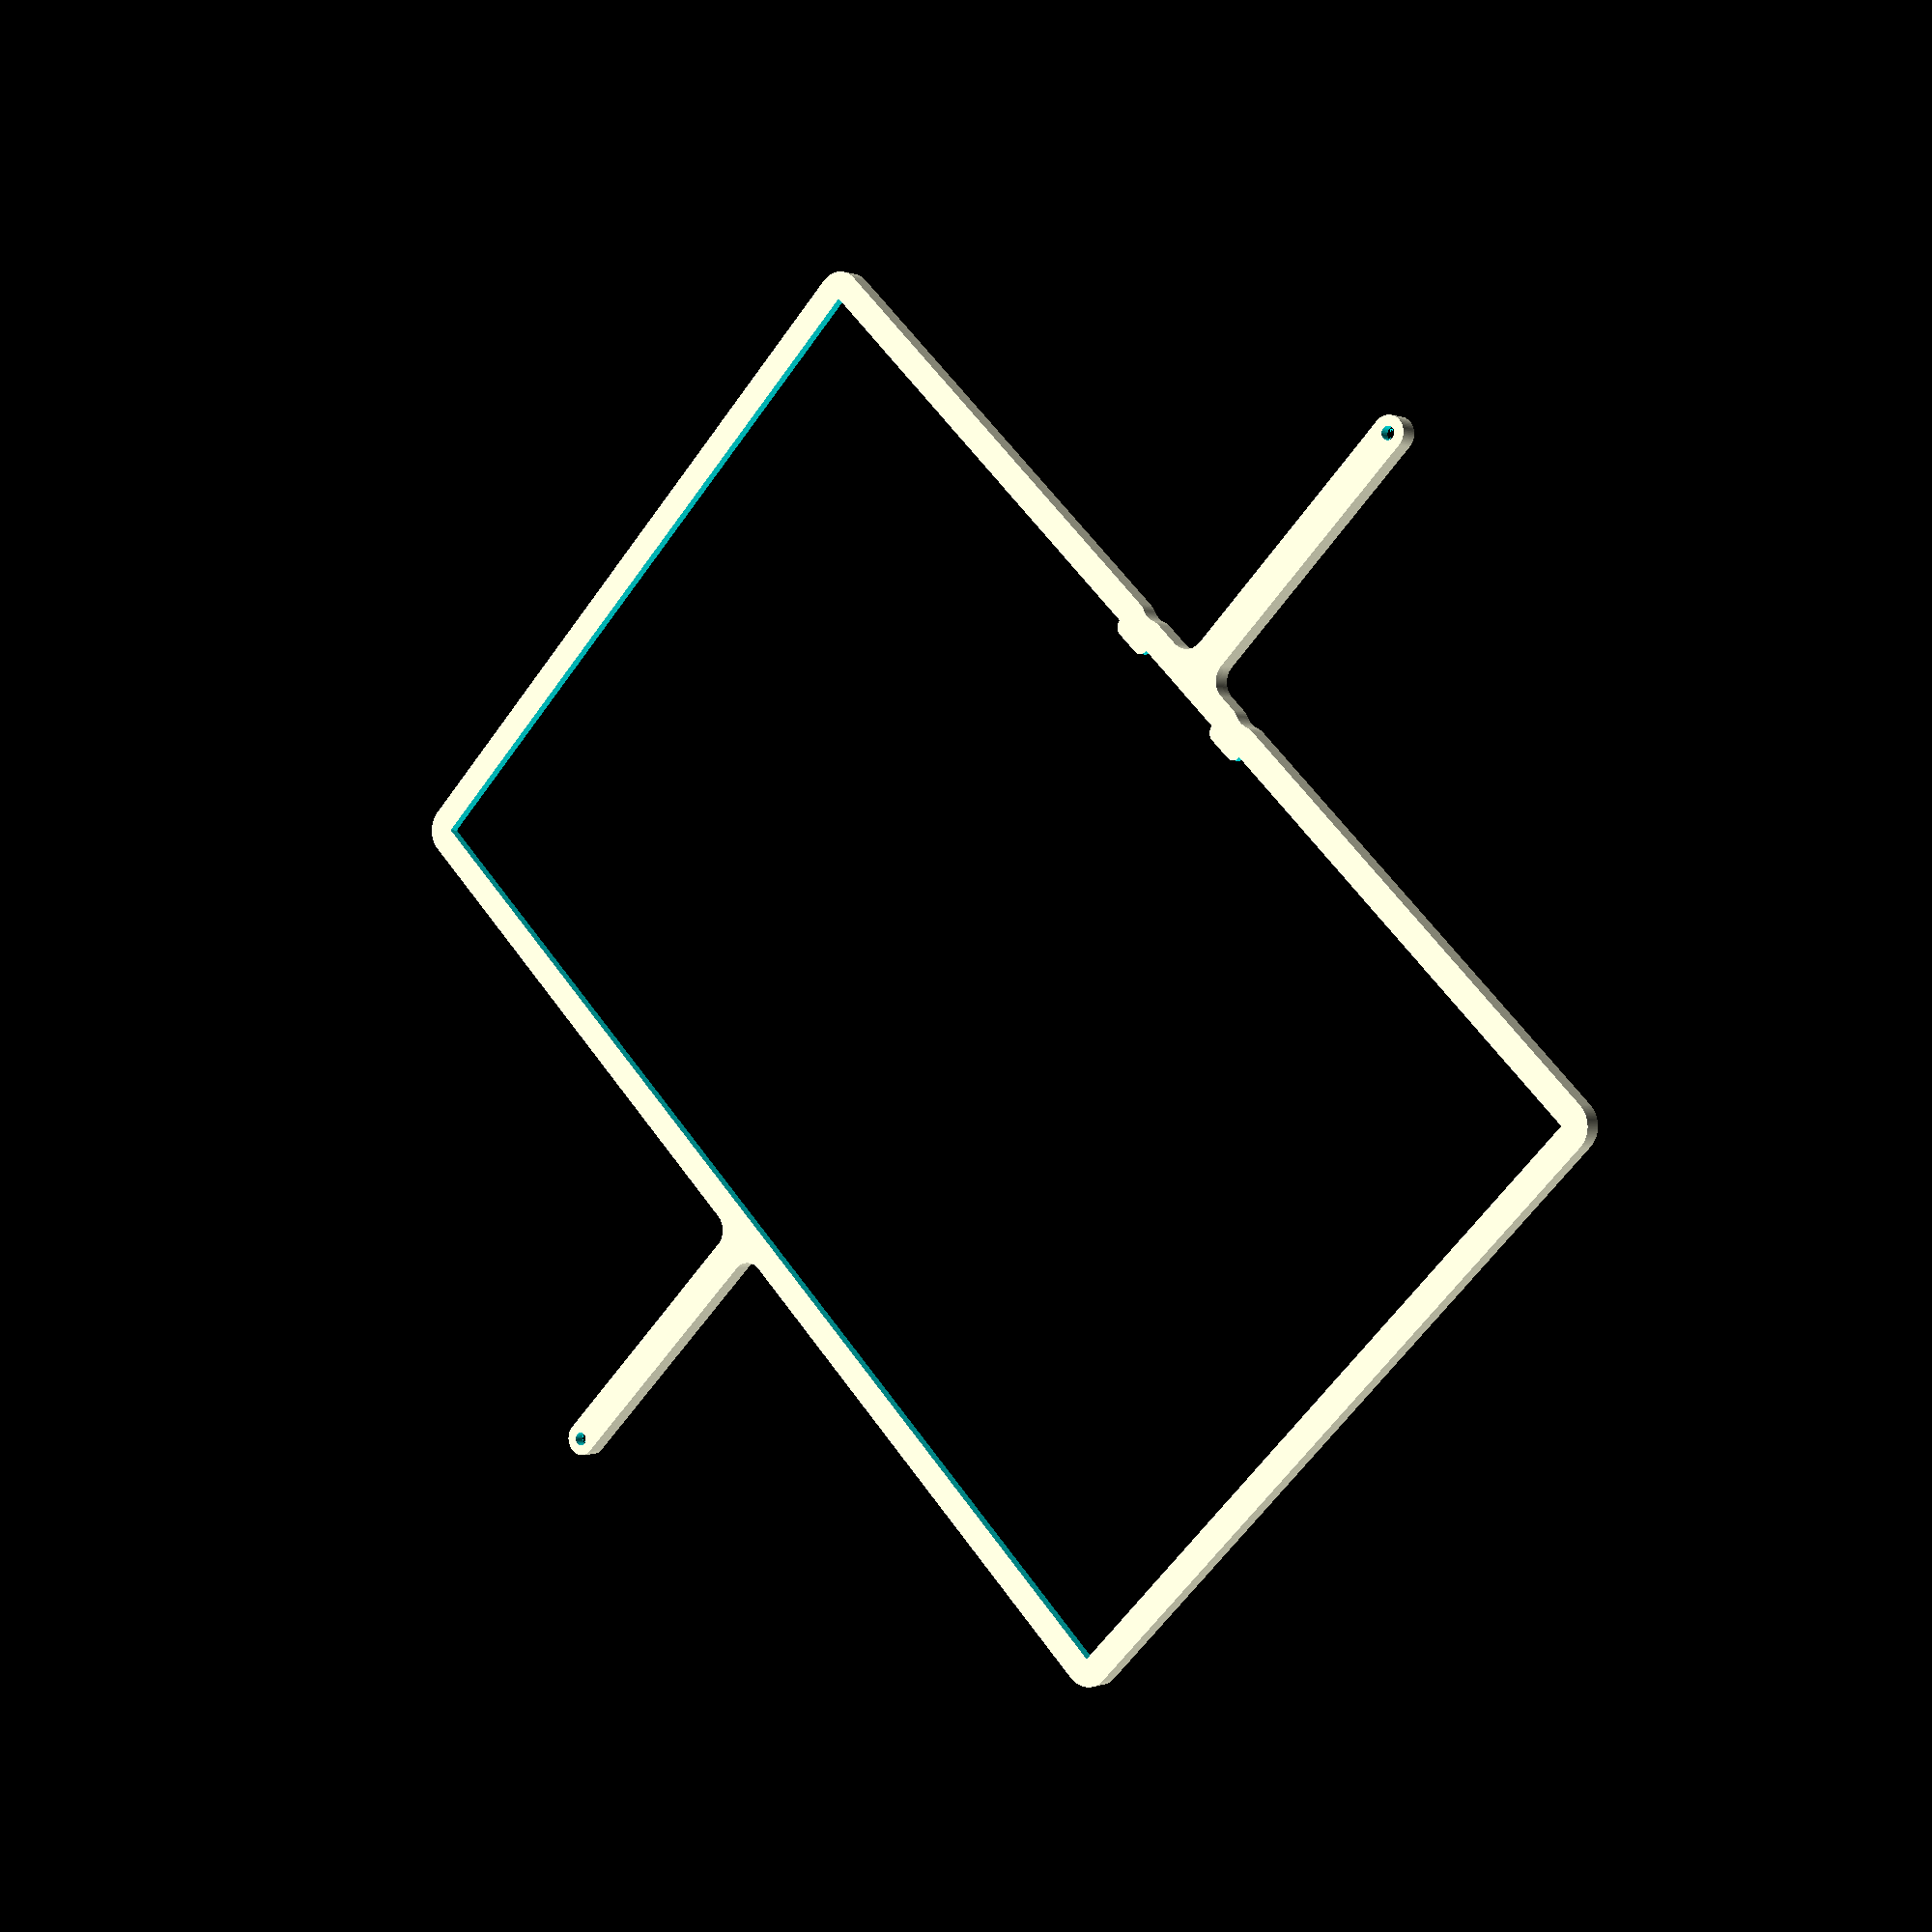
<openscad>
// Generated by SolidPython <Unknown> on 2023-10-12 16:39:46


scale(v = 0.0000010000) {
	translate(v = [-104500000, -75500000, 0]) {
		difference() {
			linear_extrude(convexity = 10, height = 2850000) {
				polygon(points = [[113924137.9119482785, 17220095.2142621465], [114062414.6066917330, 17269553.6247592568], [114202833.7547481358, 17312133.0319488458], [114345172.7540672421, 17347772.2284923196], [114489088.8073510081, 17376385.3839402720], [114634235.3192564547, 17397903.5887707993], [114780262.7311075777, 17412275.0203455836], [114926819.3627428859, 17419465.0677151121], [115073552.2594722807, 17419456.4149728157], [115220108.0421035141, 17412249.0829572417], [115366133.7579914629, 17397860.4292018227], [115511277.7310586572, 17376325.1061325669], [115655190.4087436050, 17347694.9776138961], [115797525.2038331181, 17312038.9940441698], [115937939.3291534930, 17269443.0263014585], [116076210.1898757815, 17219968.3079770096], [116086384.8417036384, 17216043.5116626993], [116086614.8935348988, 17215957.9989991151], [116294480.7739989161, 17141582.3975532055], [116294712.8551286757, 17141502.5563989952], [116329174.3596699834, 17130118.0130374879], [116329644.0494988859, 17129975.5341852270], [116364622.6567142606, 17120295.6498856284], [116364859.9824898094, 17120233.0980115086], [116579015.0156855434, 17066590.0545795970], [116579253.8050828427, 17066533.3458110206], [116614665.2484440058, 17058581.4402623735], [116615146.6419576406, 17058485.6851385720], [116650905.6121962070, 17052280.9151777737], [116651147.9263391048, 17052241.9265018590], [116869529.6822294742, 17019848.0529160947], [116869772.8802218884, 17019815.0226695910], [116905793.2308462709, 17015372.3361309841], [116906281.6919619739, 17015324.2269098349], [116942476.6467927396, 17012654.3266143948], [116942721.6156853288, 17012639.2766189463], [117163226.9585836530, 17001806.5435899049], [117163472.2230415642, 17001797.5099648014], [117236571.9723810852, 17000003.0117831267], [117236817.3846661747, 16999999.9999698922], [189972320.2052247822, 16999999.9404877350], [189972504.7214849293, 17000001.6429450139], [190027476.4943379462, 17001016.1342069134], [190027660.9477718771, 17001021.2409993857], [190193570.1251261830, 17007146.9578586780], [190193754.4529290795, 17007155.4672475159], [190248651.3624743819, 17010197.5595381893], [190248835.5018842220, 17010209.4686260261], [190255548.4125118852, 17010705.8549725860], [190255675.0727778673, 17010716.0303914174], [190293397.5104776621, 17013987.8531835340], [190293524.0312233567, 17013999.6371993311], [190407306.9448538125, 17025326.8919628263], [190407433.3056508005, 17025340.2826728970], [190445060.4216145873, 17029569.6176858582], [190445186.6020601392, 17029584.6129280925], [190460417.9225353301, 17031492.9117419571], [190460543.9022558928, 17031509.5090951696], [190498051.3958235085, 17036693.6249043159], [190498177.1544779539, 17036711.8216886334], [190611237.6331853271, 17053805.2791828848], [190611363.1504682004, 17053825.0724601932], [190648726.7982337475, 17059960.6210161336], [190648852.0538785756, 17059982.0075905398], [190663966.7512543797, 17062661.6812688001], [190664091.7250369191, 17062684.6576871462], [190701287.3964949846, 17069767.6764782742], [190701412.0682365596, 17069792.2390307039], [190813458.0884992182, 17092607.7486231141], [190813582.4380698502, 17092633.8933436722], [190850586.1111991704, 17100659.8079552278], [190850710.1185209155, 17100687.5306224935], [190865669.1530973017, 17104131.6578452028], [190865792.7981474996, 17104160.9539829716], [190902580.5749247670, 17113124.5810513049], [190902703.8377392292, 17113155.4459293149], [191013445.9962762296, 17141634.0775185041], [191013568.8569525182, 17141666.5061532035], [191050116.9787856042, 17151562.0567131229], [191050239.4174861908, 17151596.0438684672], [191065004.1516242325, 17155795.7288112752], [191065126.1485796869, 17155831.2689995691], [191101411.0116534829, 17166652.3522234671], [191101532.5471657813, 17166689.4397062697], [191210684.8084367514, 17200757.6359326690], [191210805.8628822863, 17200796.2647217028], [191246804.0334011316, 17212535.8920465410], [191246924.5872340202, 17212576.0559046529], [191261456.8851524889, 17217520.4512156993], [191261576.9189077020, 17217562.1436578967], [191297265.1482299864, 17230212.7332987003], [191297384.6425264180, 17230255.9475931637], [191404665.0775300860, 17269825.7138295770], [191404784.0130737722, 17269870.4429987706], [191440139.2527271211, 17283423.8248453587], [191440257.6103142798, 17283470.0616671517], [191454519.9365909100, 17289146.3964848146], [191454637.6971111000, 17289194.1334936433], [191489637.1136772931, 17303641.5543869548], [191489754.2581164837, 17303690.7838750258], [191594885.7725865543, 17348659.9155084491], [191595002.2820301652, 17348710.6295269951], [191629623.2718909979, 17364042.7589119114], [191629739.1275269985, 17364094.9492724538], [191643694.6440480947, 17370488.5622109585], [191643809.8271700144, 17370542.2204866670], [191678030.0311071277, 17386749.1564386487], [191678144.5231170654, 17386804.2739656493], [191780855.5732258260, 17437056.6203803867], [191780969.3556375206, 17437113.1882592142], [191814766.6732701957, 17454184.4638782144], [191814879.7277119160, 17454242.4729752094], [191828492.3888220489, 17461336.8499937691], [191828604.6970396042, 17461396.2909425758], [191861957.3011001050, 17479320.8811138719], [191862068.8449598253, 17479381.7443169355], [191962094.1386888921, 17534787.5089001395], [191962204.9001804888, 17534849.7845302708], [191995091.2506093383, 17553616.1130441539], [191995201.2118488252, 17553679.7910460979], [192008435.8574525118, 17561456.6081027873], [192008545.0006852150, 17561521.6781948730], [192040943.8585430384, 17581117.6252232827], [192041052.1661462486, 17581184.0768990479], [192138133.3485081792, 17641600.1522917636], [192138240.8029941916, 17641667.9748216867], [192170131.2441776097, 17662080.8847449869], [192170237.8281964064, 17662150.0671781935], [192183060.2745727897, 17670589.2375588492], [192183165.9709149599, 17670659.7687248960], [192214527.3996711075, 17691876.4583059587], [192214632.1912705004, 17691948.3268166222], [192308518.5116130412, 17757218.6645453870], [192308622.3815496266, 17757291.8587965220], [192339434.5437768102, 17779298.6256944090], [192339537.4752793908, 17779373.1338678077], [192351914.6033757031, 17788452.8600681759], [192352016.5798245668, 17788528.6701334752], [192382259.5761528909, 17811311.3017528132], [192382360.5810825825, 17811388.4014694467], [192472809.5407512486, 17881344.4150030315], [192472909.5578531325, 17881422.7919222005], [192502563.8564960361, 17904966.5745920017], [192502662.8696209788, 17905046.2160586827], [192514562.7105957866, 17914743.0460853353], [192514660.7037567794, 17914823.9392403327], [192543707.1531258523, 17939113.6677169502], [192543804.1105005741, 17939195.7994989604], [192630582.0891883969, 18013656.7996905223], [192630677.9951217473, 18013740.1568382494], [192659097.8361943960, 18038760.1441246904], [192659192.6752010584, 18038844.7131789848], [192670584.4929958880, 18049133.6011228748], [192670678.2497628033, 18049219.3684289195], [192698453.1281982660, 18074953.4559065364], [192698545.7875871360, 18075040.4076160230], [192781428.6467510462, 18153814.0694039352], [192781520.1938007474, 18153902.1914773285], [192808632.1717933118, 18180333.7593412176], [192808722.5917223394, 18180423.0375500098], [192819576.9624499083, 18191277.4082776010], [192819666.2406587005, 18191367.8282066099], [192846097.8085227609, 18218479.8061993346], [192846185.9305961430, 18218571.3532490246], [192924959.5923840404, 18301454.2124129348], [192925046.5440935194, 18301546.8718017973], [192950780.6315710247, 18329321.7502371334], [192950866.3988770545, 18329415.5070040412], [192961155.2868210375, 18340807.3247989826], [192961239.8558753431, 18340902.1638056338], [192986259.8431617320, 18369322.0048782490], [192986343.2003094554, 18369417.9108115882], [193060804.2005010247, 18456195.8894994147], [193060886.3322830200, 18456292.8468741253], [193085176.0607596636, 18485339.2962432019], [193085256.9539146721, 18485437.2894041948], [193094953.7839412093, 18497337.1303788871], [193095033.4254078865, 18497436.1435038336], [193118577.2080778480, 18527090.4421469569], [193118655.5849970281, 18527190.4592488371], [193188611.5985304713, 18617639.4189173169], [193188688.6982471049, 18617740.4238470048], [193211471.3298666179, 18647983.4201755486], [193211547.1399319172, 18648085.3966244273], [193220626.8661321700, 18660462.5247205831], [193220701.3743055761, 18660565.4562231675], [193242708.1412035525, 18691377.6184504777], [193242781.3354546726, 18691481.4883870706], [193308051.6731833518, 18785367.8087294810], [193308123.5416940451, 18785472.6003288664], [193329340.2312751412, 18816834.0290850922], [193329410.7624411583, 18816939.7254272364], [193337849.9328217506, 18829762.1718034893], [193337919.1152549386, 18829868.7558222860], [193358332.0251782835, 18861759.1970057897], [193358399.8477082253, 18861866.6514917910], [193418815.9231010377, 18958947.8338538669], [193418882.3747768104, 18959056.1414570808], [193438478.3218051195, 18991454.9993147738], [193438543.3918972015, 18991564.1425474696], [193446320.2089537978, 19004798.7881509662], [193446383.8869557381, 19004908.7493904792], [193465150.2154697180, 19037795.0998194851], [193465212.4910998344, 19037905.8613110706], [193520618.2556830347, 19137931.1550401039], [193520679.1188860834, 19138042.6988998167], [193538603.7090574503, 19171395.3029604293], [193538663.1500062346, 19171507.6111779921], [193545757.5270247757, 19185120.2722880691], [193545815.5361217856, 19185233.3267297894], [193562886.8117407858, 19219030.6443624943], [193562943.3796196282, 19219144.4267741926], [193613195.7260344028, 19321855.4768830501], [193613250.8435614109, 19321969.9688930064], [193629457.7795132697, 19356190.1728298664], [193629511.4377889931, 19356305.3559517860], [193635905.0507275462, 19370260.8724729940], [193635957.2410880923, 19370376.7281089947], [193651289.3704729676, 19404997.7179697044], [193651340.0844914913, 19405114.2274133116], [193696309.2161250412, 19510245.7418836802], [193696358.4456131160, 19510362.8863228634], [193710805.8665063083, 19545362.3028887697], [193710853.6035151184, 19545480.0634089559], [193716529.9383328855, 19559742.3896857724], [193716576.1751546562, 19559860.7472729310], [193730129.5570011139, 19595215.9869259745], [193730174.2861703336, 19595334.9224696495], [193769744.0524068475, 19702615.3574736118], [193769787.2667013109, 19702734.8517700471], [193782437.8563421369, 19738423.0810923725], [193782479.5487843156, 19738543.1148475856], [193787423.9440954030, 19753075.4127661027], [193787464.1079535186, 19753195.9665990099], [193799203.7352783084, 19789194.1371177882], [193799242.3640673459, 19789315.1915633269], [193833310.5602937341, 19898467.4528342709], [193833347.6477765441, 19898588.9883465581], [193844168.7310004234, 19934873.8514202759], [193844204.2711887062, 19934995.8483757377], [193848403.9561314881, 19949760.5825136453], [193848437.9432868361, 19949883.0212142207], [193858333.4938468337, 19986431.1430475861], [193858365.9224815369, 19986554.0037238784], [193886844.5540706813, 20097296.1622607745], [193886875.4189487100, 20097419.4250752479], [193895839.0460170209, 20134207.2018525004], [193895868.3421548009, 20134330.8469026983], [193899312.4693775177, 20149289.8814790845], [193899340.1920447648, 20149413.8888008296], [193907366.1066563129, 20186417.5619301461], [193907392.2513768971, 20186541.9115007669], [193930207.7609692812, 20298587.9317632951], [193930232.3235217035, 20298712.6035048626], [193937315.3423128724, 20335908.2749632075], [193937338.3187312186, 20336033.2487457655], [193940017.9924094379, 20351147.9461213462], [193940039.3789838552, 20351273.2017661780], [193946174.9275397956, 20388636.8495317362], [193946194.7208171189, 20388762.3668146096], [193963288.1783113778, 20501822.8455221877], [193963306.3750956953, 20501948.6041766293], [193968490.4909048080, 20539456.0977439657], [193968507.0882580280, 20539582.0774645321], [193970415.3870719075, 20554813.3979397677], [193970430.3823141158, 20554939.5783853084], [193974659.7173271179, 20592566.6943493895], [193974673.1080372036, 20592693.0551463589], [193986000.3628006577, 20706475.9687763713], [193986012.1468164325, 20706602.4895220958], [193989283.9696085751, 20744324.9272221848], [193989294.1450274289, 20744451.5874881633], [193989790.5313814878, 20751164.4982173704], [193989802.4404692948, 20751348.6376265064], [193992844.5327524841, 20806245.5469696335], [193992853.0421413183, 20806429.8747718520], [193998978.7590006292, 20972339.0515152887], [193998983.8657931089, 20972523.5049485452], [193999998.3570624590, 21027495.2775992490], [194000000.0595197678, 21027679.7938587144], [194000000.0000072718, 129986699.0119491071], [193999999.6068675518, 129986787.6834706515], [193999765.3048556149, 130013210.2351609766], [193999764.1254674792, 130013298.8997104615], [193998191.8026864529, 130101948.4040826410], [193998187.5266633630, 130102113.0282573700], [193996509.5435407758, 130151153.8667628914], [193996502.5571634471, 130151318.3982000500], [193991739.5500331223, 130245236.8958552927], [193991725.8687441945, 130245458.1549724638], [193986919.1535339057, 130311331.9346118718], [193986900.5709982812, 130311552.8360921144], [193973084.1187153459, 130456538.9602191150], [193973067.8499166369, 130456696.4657223970], [193967848.7872723341, 130503588.8221828192], [193967830.0265943706, 130503746.0503429621], [193967430.6834300458, 130506881.6186822355], [193967409.4355766177, 130507038.5300779343], [193960708.2028141618, 130553742.1186845899], [193960684.4731126726, 130553898.6739740074], [193937718.7252769470, 130697719.5520456731], [193937681.3450890779, 130697938.0594738126], [193925823.1864250004, 130762913.7736151814], [193925780.9718098044, 130763131.3987535834], [193908572.4260739982, 130846869.1519481689], [193908525.3977768719, 130847085.7878497988], [193893798.9920008183, 130911472.0622257441], [193893747.1731327772, 130911687.6024296880], [193858135.1211509407, 131052909.5989341140], [193858095.1892504692, 131053062.8245869875], [193845835.5058230758, 131098624.1225444078], [193845793.1527763307, 131098776.6967126131], [193844923.6025630832, 131101815.6350466758], [193844878.8389891088, 131101967.5194758475], [193831182.6620452702, 131147117.7846622020], [193831135.4991675019, 131147268.9412708431], [193788107.0264700055, 131281429.7761949897], [193788026.6043833196, 131281670.0202972740], [193763161.8668354154, 131352936.1996932179], [193763075.3845229745, 131353174.3293855041], [193718341.6651765704, 131471649.5426297784], [193718249.1781469584, 131471885.4050686359], [193689806.7815587521, 131541800.7365440279], [193689708.3491747379, 131542034.1803413182], [193637130.2259449661, 131662445.5035341978], [193637039.2696002126, 131662647.6661369354], [193609273.3302408457, 131722576.8907819986], [193609177.9149457514, 131722776.9874987751], [193571529.6356858313, 131799528.2247870713], [193571429.8083301187, 131799726.1572847813], [193541034.9291402102, 131858365.8253781796], [193540930.7387818396, 131858561.4963873327], [193477895.7697284520, 131973843.4918238968], [193477771.4190887511, 131974064.2221098095], [193439893.8324276805, 132039351.3719000369], [193439763.9299979210, 132039568.8812089264], [193365995.8698402047, 132159605.7605046034], [193365911.8991364241, 132159740.0049766749], [193340575.0814642012, 132199541.7308126688], [193340488.9956801832, 132199674.6288757175], [193338749.5776158273, 132202313.8879710287], [193338661.3983356059, 132202445.4063040316], [193312077.0138617158, 132241424.9164523631], [193311986.7631941736, 132241555.0220801532], [193230768.8017269373, 132356682.0033892095], [193230620.1476322114, 132356887.1543112993], [193185561.2594113350, 132417441.4282423258], [193185407.4559936821, 132417642.7475146949], [193104326.3748710155, 132521031.3546213210], [193104187.6495465338, 132521204.2651731968], [193062286.6670555472, 132572260.7732921988], [193062144.1429428160, 132572430.5662599206], [193006459.8132462204, 132637295.0463918149], [193006313.5603855550, 132637461.6383344531], [192962190.7920125425, 132686610.8058371097], [192962040.8822766542, 132686774.1148867160], [192872122.4469674528, 132782576.1022721976], [192871946.7393533587, 132782758.6174087077], [192818913.9249701202, 132836467.5002640635], [192818733.6501411200, 132836645.5056761652], [192717232.9312402010, 132934360.3108633161], [192717117.9924063087, 132934469.2223955095], [192682613.5955834687, 132966649.6249602437], [192682496.9466696680, 132966756.7029144764], [192680151.5188663006, 132968875.7197125703], [192680033.1891195178, 132968980.9372415841], [192644527.1418659687, 133000052.6658341885], [192644407.1609546840, 133000155.9965571165], [192533300.7508233786, 133094321.9998217821], [192533130.0585762560, 133094463.4456819743], [192481809.1921327114, 133136040.2183150351], [192481635.4064238369, 133136177.8457177877], [192414033.8143711090, 133188505.3729702830], [192413857.0206035674, 133188639.1142816395], [192360743.7932096124, 133227900.3474622369], [192360564.0782648325, 133228030.1369580179], [192253201.4803260863, 133303770.6040775478], [192252992.6294302940, 133303914.0134358108], [192190233.8812388778, 133345848.0452522188], [192190021.4644201994, 133345986.1178267896], [192070928.6255234480, 133421268.7507083714], [192070794.1157639921, 133421352.2957979441], [192030518.1585590243, 133445928.2796146572], [192030382.3428216279, 133446009.6844231486], [192027658.3711174428, 133447613.1936772466], [192027521.2834546566, 133447692.4377943575], [191986487.3540923297, 133470980.8115107566], [191986349.0288757384, 133471057.8750678301], [191858561.4963867962, 133540930.7387820929], [191858365.8253776729, 133541034.9291404933], [191799726.1572847068, 133571429.8083301783], [191799528.2247869968, 133571529.6356858760], [191722776.9874994457, 133609177.9149454087], [191722576.8907826841, 133609273.3302405179], [191662647.6661367416, 133637039.2696002871], [191662445.5035339892, 133637130.2259450406], [191528972.2251079977, 133695411.9082227200], [191528826.6154242456, 133695474.1213834882], [191485293.6208855808, 133713667.8042391539], [191485147.0443820059, 133713727.7040385455], [191482211.6687932611, 133714900.2371629179], [191482064.1622204185, 133714957.8085824549], [191437976.9161495268, 133731763.9516006112], [191437828.5164912939, 133731819.1802056283], [191305399.3978284895, 133779913.9576794207], [191305160.1917810440, 133779997.4166968316], [191233584.7716433704, 133803957.4403000623], [191233343.5281196237, 133804034.8127949685], [191112274.4268240333, 133841179.8597232997], [191112031.3006659746, 133841251.0960341841], [191039334.1917853951, 133861555.1315798461], [191039089.3390434086, 133861620.1859837323], [190911687.6024300456, 133893747.1731327027], [190911472.0622261167, 133893798.9920007288], [190847085.7878502607, 133908525.3977767527], [190846869.1519486606, 133908572.4260738790], [190763131.3987533152, 133925780.9718098342], [190762913.7736149132, 133925823.1864250600], [190697938.0594735742, 133937681.3450891227], [190697719.5520454347, 133937718.7252769917], [190567973.2654815912, 133958437.0002576560], [190567722.6015565991, 133958473.7771174610], [190492910.0101686120, 133968483.7555822581], [190492658.4950301647, 133968514.1706418544], [190352582.3724014461, 133983655.4704514593], [190352424.8161599636, 133983671.2403007448], [190305441.7594056129, 133987998.3741342276], [190305283.9732184112, 133988011.6472844034], [190302132.2029597163, 133988251.6639643908], [190301974.2263880670, 133988262.4370875210], [190254877.7147452533, 133991099.7422227859], [190254719.5873980224, 133991108.0126177669], [190109211.0757650435, 133997563.6901949793], [190108989.5745514333, 133997571.0591190308], [190042974.1486246586, 133999035.1527524441], [190042752.5385056734, 133999037.6111751348], [109990088.0723792613, 133999965.3476401418], [109843254.2735788226, 134003571.5911692232], [109696896.7165549397, 134014369.1986018568], [109551245.2605969757, 134032335.1720378846], [109406650.7876426280, 134057426.2305123061], [109263461.6333038956, 134089581.9283591509], [109122022.7477061599, 134128724.8008287400], [108982674.8644873053, 134174760.5507037193], [108845753.6799496412, 134227578.2754668891], [108711589.0443545580, 134287050.7344698310], [108580504.1672915816, 134353034.6554636061], [108452814.8390533775, 134425371.0797475874], [108328828.6698762476, 134503885.7451116145], [108208844.3488968760, 134588389.5056389868], [108093150.9245882779, 134678678.7873732746], [107982027.1084322333, 134774536.0787344873], [107875740.6034853607, 134875730.4545188844], [107774547.4594699144, 134982018.1322082877], [107678691.4559373707, 135093143.0592545867], [107588403.5149894506, 135208837.5299244225], [107503901.1449747831, 135328822.8302169144], [107425387.9165017605, 135452809.9092974067], [107353052.9720238149, 135580500.0758397579], [107287070.5701872259, 135711585.7175865769], [107227599.6660324633, 135845751.0424036980], [107174783.5280630291, 135982672.8390405476], [107128749.3931043297, 136122021.2557622194], [107089608.1597834975, 136263460.5949800909], [107057454.1213688999, 136406650.1219640076], [107032364.7386125922, 136551244.8856908679], [107014400.4531436563, 136696896.5498481095], [107003604.5418606848, 136843254.2319964468], [107000000.0000000000, 136990088.0725800693], [107000000.0000000000, 177963182.6128612757], [106999996.9881869555, 177963428.0251465142], [106998202.4900632054, 178036527.7745253444], [106998193.4564383030, 178036773.0389833748], [106989768.3602421880, 178208269.8118407130], [106989753.3102469146, 178208514.7807334363], [106987083.4099783301, 178244709.7355847359], [106987035.3007575423, 178245198.1967007518], [106982592.6142437905, 178281218.5473470986], [106982559.5839974433, 178281461.7453396320], [106957365.4336911589, 178451306.9105243683], [106957326.4450154006, 178451549.2246674299], [106951121.6750774235, 178487308.1949290633], [106951025.9199539274, 178487789.5884430408], [106943074.0144259930, 178523201.0318283737], [106943017.3056575507, 178523439.8212258220], [106901296.7346809804, 178689997.6769509315], [106901234.1828069836, 178690235.0027266443], [106891554.2985261530, 178725213.6099663675], [106891411.8196741343, 178725683.2997956276], [106880027.2763289511, 178760144.8043628931], [106879947.4351748526, 178760376.8854928017], [106822102.2354337126, 178922043.3885565996], [106822016.7227702290, 178922273.4403880537], [106808954.9467234313, 178956134.8214978874], [106808767.1162921190, 178956588.2842725813], [106794059.5745059848, 178989767.9668928981], [106793957.3698801845, 178989991.1046871543], [106720544.6222690940, 179145209.3182903528], [106720436.9723498076, 179145429.8806525767], [106704119.0965805650, 179177847.9320219159], [106703887.7234797031, 179178280.8006476760], [106685998.8249199986, 179209859.1228396297], [106685875.2411089092, 179210071.1683592498], [106597601.9505185038, 179357346.2562545240], [106597473.2000709921, 179357555.2050114870], [106578056.3746436834, 179388217.7230831385], [106577783.6871227175, 179388625.8287984431], [106556885.7116612792, 179418298.6740576029], [106556741.9388445616, 179418497.5851883292], [106454458.2253188342, 179556411.2077695429], [106454309.6142802984, 179556606.5306304395], [106431980.8338376433, 179585218.2185943425], [106431669.4580264390, 179585597.6311180592], [106407963.6645915061, 179613079.2337229848], [106407801.0873799920, 179613263.0948419273], [106292491.9989934117, 179740487.0685333312], [106292324.9585693777, 179740666.8844322264], [106267299.2614739090, 179766952.1960916519], [106266952.1960917711, 179767299.2614738047], [106240666.8844327182, 179792324.9585689306], [106240487.0685338080, 179792491.9989929497], [106113263.0948416442, 179907801.0873802304], [106113079.2337227166, 179907963.6645917594], [106085597.6311176717, 179931669.4580267966], [106085218.2185939401, 179931980.8338379860], [106056606.5306308866, 179954309.6142799854], [106056411.2077700049, 179954458.2253185511], [105918497.5851885378, 180056741.9388444126], [105918298.6740577817, 180056885.7116611004], [105888625.8287985772, 180077783.6871225834], [105888217.7230832726, 180078056.3746435642], [105857555.2050112933, 180097473.2000710666], [105857346.2562543601, 180097601.9505185783], [105710071.1683588773, 180185875.2411091030], [105709859.1228392422, 180185998.8249201775], [105678280.8006478846, 180203887.7234795392], [105677847.9320221394, 180204119.0965804160], [105645429.8806524128, 180220436.9723498821], [105645209.3182901591, 180220544.6222691536], [105489991.1046871245, 180293957.3698801398], [105489767.9668928832, 180294059.5745059550], [105456588.2842725068, 180308767.1162921488], [105456134.8214977980, 180308954.9467234612], [105422273.4403885901, 180322016.7227700055], [105422043.3885571659, 180322102.2354334891], [105260376.8854918927, 180379947.4351751804], [105260144.8043619543, 180380027.2763292789], [105225683.2997961789, 180391411.8196739554], [105225213.6099669337, 180391554.2985259891], [105190235.0027257800, 180401234.1828072071], [105189997.6769500673, 180401296.7346811891], [105023439.8212256283, 180443017.3056575954], [105023201.0318281651, 180443074.0144260228], [104987789.5884433538, 180451025.9199538529], [104987308.1949293911, 180451121.6750773787], [104951549.2246669829, 180457326.4450154901], [104951306.9105239362, 180457365.4336912334], [104781461.7453395277, 180482559.5839974582], [104781218.5473469645, 180482592.6142438054], [104745198.1967008561, 180487035.3007575274], [104744709.7355848551, 180487083.4099783301], [104708514.7807327658, 180489753.3102469742], [104708269.8118400425, 180489768.3602422178], [104536773.0389833599, 180498193.4564383030], [104536527.7745253146, 180498202.4900632203], [104500245.4122852236, 180499093.1720630527], [104499754.5877147764, 180499093.1720630527], [104463472.2254746854, 180498202.4900632203], [104463226.9610166401, 180498193.4564383030], [104291730.1881599575, 180489768.3602422178], [104291485.2192672342, 180489753.3102469742], [104255290.2644151449, 180487083.4099783301], [104254801.8032991439, 180487035.3007575274], [104218781.4526530355, 180482592.6142438054], [104218538.2546604723, 180482559.5839974582], [104048693.0894760638, 180457365.4336912334], [104048450.7753330171, 180457326.4450154901], [104012691.8050706089, 180451121.6750773787], [104012210.4115566462, 180451025.9199538529], [103976798.9681718349, 180443074.0144260228], [103976560.1787743717, 180443017.3056575954], [103810002.3230499327, 180401296.7346811891], [103809764.9972742200, 180401234.1828072071], [103774786.3900330663, 180391554.2985259891], [103774316.7002038211, 180391411.8196739554], [103739855.1956380457, 180380027.2763292789], [103739623.1145081073, 180379947.4351751804], [103577956.6114428341, 180322102.2354334891], [103577726.5596114099, 180322016.7227700055], [103543865.1785022020, 180308954.9467234612], [103543411.7157274932, 180308767.1162921488], [103510232.0331071168, 180294059.5745059550], [103510008.8953128755, 180293957.3698801398], [103354790.6817098409, 180220544.6222691536], [103354570.1193475872, 180220436.9723498821], [103322152.0679778606, 180204119.0965804160], [103321719.1993521154, 180203887.7234795392], [103290140.8771607578, 180185998.8249201775], [103289928.8316411227, 180185875.2411091030], [103142653.7437456399, 180097601.9505185783], [103142444.7949887067, 180097473.2000710666], [103111782.2769167274, 180078056.3746435642], [103111374.1712014228, 180077783.6871225834], [103081701.3259422183, 180056885.7116611004], [103081502.4148114622, 180056741.9388444126], [102943588.7922299951, 179954458.2253185511], [102943393.4693691134, 179954309.6142799854], [102914781.7814060599, 179931980.8338379860], [102914402.3688823283, 179931669.4580267966], [102886920.7662772834, 179907963.6645917594], [102886736.9051583558, 179907801.0873802304], [102759512.9314661920, 179792491.9989929497], [102759333.1155672818, 179792324.9585689306], [102733047.8039082289, 179767299.2614738047], [102732700.7385260910, 179766952.1960916519], [102707675.0414306223, 179740666.8844322264], [102707508.0010065883, 179740487.0685333312], [102592198.9126200080, 179613263.0948419273], [102592036.3354084939, 179613079.2337229848], [102568330.5419735610, 179585597.6311180592], [102568019.1661623567, 179585218.2185943425], [102545690.3857197016, 179556606.5306304395], [102545541.7746811658, 179556411.2077695429], [102443258.0611552447, 179418497.5851880610], [102443114.2883385271, 179418298.6740573347], [102422216.3128775209, 179388625.8287988007], [102421943.6253565550, 179388217.7230834961], [102402526.7999290079, 179357555.2050114572], [102402398.0494814962, 179357346.2562544942], [102314124.7588909417, 179210071.1683589518], [102314001.1750798523, 179209859.1228393316], [102296112.2765202075, 179178280.8006474972], [102295880.9034193456, 179177847.9320217371], [102279563.0276506990, 179145429.8806535602], [102279455.3777314126, 179145209.3182913363], [102206042.6301197410, 178989991.1046869159], [102205940.4254939407, 178989767.9668926597], [102191232.8837078959, 178956588.2842726409], [102191045.0532765836, 178956134.8214979172], [102177983.2772297114, 178922273.4403878450], [102177897.7645662278, 178922043.3885564208], [102120052.5648250282, 178760376.8854924738], [102119972.7236709297, 178760144.8043625653], [102108588.1803258806, 178725683.2997956872], [102108445.7014738619, 178725213.6099664271], [102098765.8171929568, 178690235.0027264357], [102098703.2653189600, 178689997.6769507229], [102056982.6943424493, 178523439.8212258220], [102056925.9855740070, 178523201.0318283737], [102048974.0800460726, 178487789.5884430408], [102048878.3249225765, 178487308.1949290633], [102042673.5549845994, 178451549.2246674299], [102042634.5663088411, 178451306.9105243683], [102017440.4160025567, 178281461.7453396320], [102017407.3857562095, 178281218.5473470986], [102012964.6992424577, 178245198.1967007518], [102012916.5900216699, 178244709.7355847359], [102010246.6897530854, 178208514.7807334363], [102010231.6397578120, 178208269.8118407130], [102001806.5435616970, 178036773.0389833748], [102001797.5099367946, 178036527.7745253444], [102000003.0118130445, 177963428.0251465142], [102000000.0000000000, 177963182.6128612757], [102000000.0000000000, 136990122.7246235311], [101996395.4049620181, 136843287.8015882075], [101985599.3345365524, 136696929.0457130671], [101967634.7846824080, 136551276.3234362304], [101942545.0335738659, 136406680.5249245763], [101910390.5246186703, 136263489.9941203296], [101871248.7208456844, 136122049.6895559728], [101825213.9182881415, 135982700.3533120155], [101772397.0188180953, 135845777.6901467443], [101712925.2629719973, 135711611.5587471724], [101646941.9234194756, 135580525.1770769954], [101574605.9598044008, 135452834.3437102437], [101496091.6357991248, 135328846.6770491600], [101411588.0992873311, 135208860.8742429912], [101321298.9266900569, 135093165.9916001260], [101225441.6325328201, 134982040.7482268512], [101124247.1454327404, 134875752.8545672596], [101017959.2517732978, 134774558.3674673438], [100906834.0083995461, 134678701.0733096898], [100791139.1257568747, 134588411.9007125795], [100671153.3229508549, 134503908.3642008901], [100547165.6562898904, 134425394.0401956439], [100419474.8229232281, 134353058.0765806437], [100288388.4412527084, 134287074.7370279431], [100154222.3098534793, 134227602.9811820090], [100017299.6466877759, 134174786.0817117989], [99877950.3104442209, 134128751.2791543752], [99736510.0058795214, 134089609.4753812999], [99593319.4750754833, 134057454.9664261490], [99448723.6765637845, 134032365.2153175920], [99303070.9542868882, 134014400.6654634476], [99156712.1984118074, 134003604.5950379819], [99009877.2753764838, 134000000.0000000000], [19013300.9899263680, 134000000.0000000000], [19013212.3184032440, 133999999.6068603247], [18986789.7662416697, 133999765.3048544675], [18986701.1016905904, 133999764.1254663467], [18902801.4385682046, 133998276.0477734655], [18902605.1666708887, 133998270.6387183219], [18844143.2756483257, 133996084.9298959225], [18843947.1477840245, 133996075.6683407575], [18704232.6172341704, 133988102.6802221984], [18704011.4492060840, 133988087.5978498310], [18638169.4344270527, 133982863.7635326236], [18637948.6550710797, 133982843.7822770178], [18552899.5735121667, 133974195.1360020041], [18552679.2913253903, 133974170.2656825036], [18487133.5163397491, 133966033.2676696777], [18486913.8395749629, 133966003.5205082595], [18356915.5266914368, 133946930.3864522576], [18356665.3487648368, 133946890.4371625185], [18282287.1000348628, 133934045.2195759267], [18282038.0144204795, 133933998.9454209507], [18157832.1774616838, 133909292.8355383724], [18157584.3440349698, 133909240.2662192136], [18083952.1588486135, 133892644.3388995379], [18083705.7366813123, 133892585.5081577748], [17960910.6609560847, 133861620.1859835684], [17960665.8082140982, 133861555.1315796822], [17887968.6993338168, 133841251.0960341394], [17887725.5731757879, 133841179.8597232550], [17766656.4718801081, 133804034.8127948940], [17766415.2283563614, 133803957.4402999878], [17694839.8082188368, 133779997.4166967869], [17694600.6021714211, 133779913.9576793760], [17575568.2579545677, 133736684.5368005037], [17575331.2429177165, 133736595.0448286831], [17505061.2445989251, 133709040.5382045060], [17504826.5727005899, 133708945.0707186460], [17388136.5398771763, 133659742.2451904267], [17387904.3617414236, 133659640.8634662926], [17319120.1673207879, 133628562.6058450490], [17318890.6319709718, 133628455.3749544322], [17204842.4521878064, 133573405.4477268010], [17204615.7069510818, 133573292.4364957809], [17137493.8844670951, 133538770.2053180933], [17137270.0748797655, 133538651.4862828702], [17026156.5081748962, 133477895.7697277516], [17025935.7778889537, 133477771.4190880656], [16960648.6280985475, 133439893.8324268907], [16960431.1187896729, 133439763.9299971163], [16852537.3920996189, 133373458.3831700832], [16852323.2433759868, 133373323.0123280287], [16789038.3574562371, 133332187.3014049977], [16788827.7067690790, 133332046.5490383506], [16684430.7817375958, 133260361.3773240149], [16684223.7642929554, 133260215.3337746114], [16623103.5936369896, 133215927.0933687389], [16622900.3423088491, 133215775.8523745239], [16522268.2043480873, 133138895.0705823451], [16522068.8495932519, 133138738.7292172760], [16463270.2888049185, 133091411.6466081738], [16463074.9585790634, 133091250.3052198589], [16355592.8390456438, 133000155.9965574145], [16355472.8581343293, 133000052.6658344865], [16319966.8108806014, 132968980.9372417033], [16319848.4811338782, 132968875.7197127044], [16317503.0533305705, 132966756.7029146850], [16317386.4044167399, 132966649.6249604374], [16282882.0075944662, 132934469.2223962545], [16282767.0687606037, 132934360.3108640611], [16181266.3498587012, 132836645.5056759566], [16181086.0750297010, 132836467.5002638549], [16128053.2606460154, 132782758.6174080372], [16127877.5530318916, 132782576.1022715271], [16041210.4371336997, 132690238.1749548018], [16041039.4095123112, 132690051.2672411054], [15990794.9726416171, 132633725.2513816804], [15990628.7347869277, 132633534.0710574239], [15908749.6947795153, 132536925.0414201766], [15908588.3533912003, 132536729.7111943364], [15861261.2707828283, 132477931.1504068971], [15861104.9294177592, 132477731.7956520468], [15781339.9628280103, 132373324.4400662035], [15781207.3439330161, 132373146.8027860820], [15742283.2940192223, 132319785.9773301333], [15742154.6453619599, 132319605.4439603835], [15693318.2445640266, 132249440.2723020464], [15693193.6293660700, 132249256.9315617979], [15656672.9285187125, 132194223.3257863820], [15656552.4080193937, 132194037.2677743286], [15586346.9795964062, 132082976.2772532701], [15586214.3324273229, 132082760.4308513105], [15547512.8010731041, 132017958.3092053086], [15547385.6644490063, 132017739.1717609316], [15485227.3616161048, 131907404.1039534956], [15485105.8171395361, 131907181.8161199689], [15449736.1325238347, 131840502.6671368629], [15449620.2582080960, 131840277.3715894818], [15393130.1145870090, 131726935.6516707540], [15393019.9848059416, 131726707.4930153489], [15361072.9404018521, 131658322.4811143130], [15360968.6258421838, 131658091.6057943702], [15310291.6508248746, 131542034.1803403646], [15310193.2184408605, 131541800.7365430892], [15281750.8218528628, 131471885.4050681889], [15281658.3348232508, 131471649.5426293314], [15236924.6154771149, 131353174.3293857872], [15236838.1331646442, 131352936.1996935010], [15211973.3956166208, 131281670.0202971548], [15211892.9735299349, 131281429.7761948705], [15173217.3406705856, 131160840.8993339837], [15173143.0304285586, 131160598.6950222105], [15151919.7793460786, 131088164.6069675535], [15151851.6286446452, 131087920.5979049951], [15119333.3620666265, 130965527.6073430777], [15119271.4146483243, 130965281.9501467943], [15101744.1298117340, 130891865.8906962574], [15101688.4254374802, 130891618.7430412024], [15075410.9990652800, 130767735.8198316097], [15075361.5734888315, 130767487.3403493464], [15061575.2471871674, 130693277.7674754560], [15061532.1321323812, 130693028.1156523824], [15041562.9997419417, 130567973.2654787600], [15041526.2228821516, 130567722.6015537530], [15031516.2444175780, 130492910.0101673454], [15031485.8293579817, 130492658.4950289130], [15017876.2514268458, 130366752.7319058180], [15017852.2176893353, 130366500.5269887894], [15011644.2825326025, 130291276.9599363208], [15011626.6455432177, 130291024.2271182686], [15003924.3316591978, 130156052.8522145301], [15003915.0701040328, 130155856.7243502289], [15001729.3612816930, 130097394.8333290517], [15001723.9522265494, 130097198.5614317358], [15000235.8745336831, 130013298.8983100057], [15000234.6951455772, 130013210.2337589413], [15000000.3931396902, 129986787.6815948486], [15000000.0000000000, 129986699.0100717098], [15000000.0000000000, 21013300.9899282828], [15000000.3931396902, 21013212.3184051514], [15000234.6951455772, 20986789.7662410364], [15000235.8745336831, 20986701.1016899645], [15001808.1973161399, 20898051.5960901417], [15001812.4733392596, 20897886.9719142579], [15003490.4564679265, 20848846.1330662183], [15003497.4428453147, 20848681.6016279198], [15008260.4499669373, 20754763.1041439027], [15008274.1312558651, 20754541.8450267240], [15013080.8464661539, 20688668.0653872043], [15013099.4290017784, 20688447.1639069654], [15025563.7763289809, 20557649.6645391881], [15025591.0030400455, 20557397.7843158320], [15034652.5374039412, 20482464.3999418393], [15034686.1361870170, 20482213.2902795635], [15055138.6251375079, 20342813.5959225334], [15055162.8505781591, 20342657.1165775619], [15062750.2734724879, 20296089.2873061597], [15062776.9735468626, 20295933.2111600116], [15063334.6180874109, 20292821.8936991021], [15063363.7861011326, 20292666.2598841339], [15072421.9158243239, 20246362.0268672705], [15072453.5444642007, 20246206.8744051084], [15101688.4254374802, 20108381.2569587082], [15101744.1298117340, 20108134.1093036532], [15119271.4146480858, 20034718.0498541370], [15119333.3620663881, 20034472.3926578648], [15153071.5523743629, 19907487.8254444599], [15153130.8468064368, 19907274.2207981460], [15171501.6490632594, 19843831.5460459292], [15171565.6638590097, 19843619.3082535230], [15197157.5260890126, 19762052.1460877322], [15197226.2297897935, 19761841.3794487715], [15218390.9304779172, 19699275.2959857434], [15218464.2893208563, 19699066.1040768065], [15263315.4632000327, 19575568.2579531074], [15263404.9551718533, 19575331.2429162525], [15290959.4617955387, 19505061.2445987724], [15291054.9292813838, 19504826.5727004595], [15345795.4022441208, 19375003.3863648400], [15345858.0762829781, 19374857.9744594432], [15364875.6311075687, 19331678.5312265530], [15364940.5997199118, 19331534.1299218647], [15366260.3022391796, 19328661.9096971340], [15366327.5491356850, 19328518.5551985018], [15386702.7905206978, 19285962.9298601784], [15386772.2988407612, 19285820.6581102908], [15449620.2582076490, 19159722.6284114569], [15449736.1325233877, 19159497.3328640871], [15485105.8171394765, 19092818.1838802323], [15485227.3616160452, 19092595.8960467018], [15549717.5350139737, 18978121.6049145423], [15549828.4771424234, 18977929.6814435050], [15583514.8975417018, 18921116.9677626416], [15583630.0667408407, 18920927.5506827161], [15628849.9787406921, 18848378.9124126136], [15628969.3184131682, 18848192.0948085934], [15665140.7281312048, 18792928.2868118472], [15665264.1796302199, 18792744.1604910940], [15739638.6226767600, 18684430.7817364931], [15739784.6662261784, 18684223.7642918453], [15784072.9066315293, 18623103.5936365575], [15784224.1476257443, 18622900.3423084319], [15869757.6573760211, 18510942.3242861442], [15869854.7785412669, 18510817.2637542598], [15899088.2750117183, 18473783.0310291275], [15899187.3641914725, 18473659.5239773542], [15904186.8723653257, 18467528.1118402928], [15904267.5446528494, 18467430.4447477870], [15928490.2842029035, 18438480.2520649247], [15928572.1872032881, 18438383.6147146821], [15993540.1867531836, 18362704.9536088370], [15993686.4396138489, 18362538.3616662063], [16037809.2079878449, 18313389.1941624805], [16037959.1177237332, 18313225.8851128705], [16127877.5530319214, 18217423.8977284506], [16128053.2606460154, 18217241.3825919405], [16181086.0750295818, 18163532.4997362122], [16181266.3498586118, 18163354.4943241030], [16272499.0684078038, 18075524.6994590163], [16272683.7947424054, 18075351.3180239834], [16328368.8521647751, 18024397.4381041229], [16328557.9114385247, 18024228.7919309400], [16434877.5285614729, 17931780.3300436325], [16434997.8361507654, 17931677.3798550144], [16471087.8574687243, 17901285.8996280842], [16471209.7800738215, 17901184.8672781847], [16473659.5239776671, 17899187.3641912267], [16473783.0310294628, 17899088.2750114724], [16510817.2637536526, 17869854.7785417549], [16510942.3242855370, 17869757.6573764980], [16626675.5599333942, 17781339.9628282823], [16626853.1972135305, 17781207.3439332768], [16680214.0226708651, 17742283.2940184735], [16680394.5560405850, 17742154.6453612298], [16750559.7276974618, 17693318.2445643358], [16750743.0684377253, 17693193.6293663681], [16805776.6742130816, 17656672.9285190478], [16805962.7322251201, 17656552.4080197290], [16917023.7227452993, 17586346.9795972481], [16917239.5691472888, 17586214.3324281573], [16982041.6907935739, 17547512.8010738045], [16982260.8282379508, 17547385.6644497029], [17092595.8960484564, 17485227.3616150841], [17092818.1838819683, 17485105.8171385415], [17159497.3328657448, 17449736.1325224787], [17159722.6284131110, 17449620.2582067437], [17285820.6581098437, 17386772.2988409288], [17285962.9298597574, 17386702.7905208468], [17328518.5551961958, 17366327.5491367504], [17328661.9096948504, 17366260.3022402413], [17331534.1299225688, 17364940.5997196175], [17331678.5312272012, 17364875.6311072707], [17374857.9744586647, 17345858.0762832761], [17375003.3863640726, 17345795.4022444375], [17504826.5726997256, 17291054.9292816818], [17505061.2445980608, 17290959.4617958330], [17575331.2429169118, 17263404.9551716261], [17575568.2579537630, 17263315.4631998055], [17699066.1040765345, 17218464.2893209495], [17699275.2959854603, 17218390.9304780178], [17761841.3794486821, 17197226.2297898382], [17762052.1460876465, 17197157.5260890424], [17843619.3082543612, 17171565.6638587601], [17843831.5460467637, 17171501.6490630098], [17907274.2207979262, 17153130.8468064778], [17907487.8254442513, 17153071.5523744151], [18048247.3989290893, 17115673.5174626745], [18048400.7502898574, 17115634.0710746907], [18094186.7654130757, 17104242.2964802906], [18094340.7221374512, 17104205.2831801400], [18097419.8020118177, 17103490.7687290534], [18097574.3254988194, 17103456.1977969371], [18143698.0886331201, 17093519.8914580345], [18143853.1401395500, 17093487.7715618126], [18282038.0144200623, 17066001.0545791090], [18282287.1000344455, 17065954.7804241404], [18356665.3487645090, 17053109.5628375486], [18356915.5266911089, 17053069.6135478057], [18486913.8395751715, 17033996.4794917218], [18487133.5163399577, 17033966.7323302999], [18552679.2913251221, 17025829.7343175411], [18552899.5735118985, 17025804.8639980443], [18652128.0049700141, 17015714.3187696114], [18652254.1099549830, 17015702.3016277663], [18689853.0509110391, 17012359.4874599278], [18689979.2980037034, 17012349.0687012151], [18697867.7970406711, 17011748.3360355757], [18698025.7736123204, 17011737.5629124455], [18745122.2852543890, 17008900.2577772215], [18745280.4126016200, 17008891.9873822406], [18890790.2774615586, 17002436.2497673146], [18891011.7696481347, 17002428.8810434714], [18957024.5058481693, 17000964.7874289118], [18957246.1069356501, 17000962.3288062401], [90763172.5651520640, 17000000.4933009855], [90763418.0444321185, 17000003.5034697093], [90836537.7431804836, 17001798.0013112649], [90836783.0745930225, 17001807.0365795903], [91057278.3820052445, 17012639.2764217034], [91057523.3508979678, 17012654.3264169693], [91093718.3057495058, 17015324.2266855724], [91094206.7668655068, 17015372.3359063715], [91130227.1175121069, 17019815.0224201493], [91130470.3155046701, 17019848.0526664890], [91348852.0715325326, 17052241.9261072427], [91349094.3856755793, 17052280.9147830009], [91384853.3559371084, 17058485.6847209558], [91385334.7494510710, 17058581.4398444593], [91420746.1928364038, 17066533.3453723937], [91420984.9822338670, 17066590.0541408360], [91635140.0155779272, 17120233.0974528566], [91635377.3413536400, 17120295.6493268460], [91670355.9485937506, 17129975.5336077847], [91670825.6384229958, 17130118.0124598108], [91705287.1429894418, 17141502.5558047146], [91705519.2241193801, 17141582.3969588131], [91913385.1047392040, 17215957.9983106740], [91913615.1565706283, 17216043.5109741576], [91923799.3395701349, 17219971.9838597625], [92062092.5412427336, 17269454.0826371089], [92202529.6586811841, 17312055.2164674364], [92344887.9520217627, 17347714.1126243398], [92488824.4676670730, 17376344.8657037243], [92633992.4499435425, 17397878.5017136484], [92780042.1764664501, 17412263.1442388222], [92926621.8006523699, 17419464.1394154690], [93073378.1993476301, 17419464.1394154690], [93219957.8235335499, 17412263.1442388222], [93366007.5500564575, 17397878.5017136484], [93511175.5323329270, 17376344.8657037243], [93655112.0479782373, 17347714.1126243398], [93797470.3413188159, 17312055.2164674364], [93937907.4587572664, 17269454.0826371089], [94076200.6604298651, 17219971.9838597625], [94086384.8434293717, 17216043.5109741576], [94086614.8952607960, 17215957.9983106740], [94294480.7758806199, 17141582.3969588131], [94294712.8570105582, 17141502.5558047146], [94329174.3615770042, 17130118.0124598108], [94329644.0514062494, 17129975.5336077847], [94364622.6586463600, 17120295.6493268460], [94364859.9844220728, 17120233.0974528566], [94579015.0177661330, 17066590.0541408360], [94579253.8071635962, 17066533.3453723937], [94614665.2505489290, 17058581.4398444593], [94615146.6440628916, 17058485.6847209558], [94650905.6143244207, 17052280.9147830009], [94651147.9284674674, 17052241.9261072427], [94869529.6844953299, 17019848.0526664890], [94869772.8824878931, 17019815.0224201493], [94905793.2331344932, 17015372.3359063715], [94906281.6942504942, 17015324.2266855724], [94942476.6491020322, 17012654.3264169693], [94942721.6179947555, 17012639.2764217034], [95163226.9610165507, 17001806.5435617082], [95163472.2254745960, 17001797.5099367984], [95236571.9748535007, 17000003.0118130371], [95236817.3871387243, 17000000.0000000000], [99009877.2753761709, 17000000.0000000000], [99156712.1984118074, 16996395.4049620032], [99303070.9542871267, 16985599.3345365301], [99448723.6765636504, 16967634.7846824303], [99593319.4750756323, 16942545.0335738212], [99736510.0058794469, 16910390.5246187188], [99877950.3104442805, 16871248.7208456211], [100017299.6466877759, 16825213.9182882197], [100154222.3098534495, 16772397.0188180134], [100288388.4412526190, 16712925.2629720867], [100419474.8229230791, 16646941.9234194290], [100547165.6562899351, 16574605.9598042965], [100671153.3229508698, 16496091.6357991062], [100791139.1257568300, 16411588.0992874764], [100906834.0083996803, 16321298.9266902190], [101017959.2517733127, 16225441.6325326581], [101124247.1454326510, 16124247.1454328373], [101225441.6325327754, 16017959.2517731786], [101321298.9266901761, 15906834.0083997399], [101411588.0992873609, 15791139.1257569809], [101496091.6357991397, 15671153.3229508139], [101574605.9598043561, 15547165.6562898383], [101646941.9234194309, 15419474.8229230735], [101712925.2629720569, 15288388.4412526898], [101772397.0188180208, 15154222.3098534383], [101825213.9182882011, 15017299.6466877852], [101871248.7208456397, 14877950.3104441725], [101910390.5246187001, 14736510.0058795623], [101942545.0335738510, 14593319.4750754759], [101967634.7846824080, 14448723.6765637919], [101985599.3345365524, 14303070.9542869050], [101996395.4049620181, 14156712.1984118056], [102000000.0000000000, 14009877.2753764726], [102000000.0000000000, -26963182.6128612533], [102000003.0118130445, -26963428.0251464806], [102001797.5099367946, -27036527.7745253146], [102001806.5435616970, -27036773.0389833599], [102010231.6397578120, -27208269.8118406795], [102010246.6897530854, -27208514.7807334065], [102012916.5900216699, -27244709.7355845869], [102012964.6992424577, -27245198.1967005767], [102017407.3857562691, -27281218.5473475382], [102017440.4160026163, -27281461.7453401014], [102042634.5663088411, -27451306.9105243869], [102042673.5549845994, -27451549.2246674374], [102048878.3249225765, -27487308.1949290484], [102048974.0800460726, -27487789.5884430110], [102056925.9855739921, -27523201.0318283103], [102056982.6943424344, -27523439.8212257773], [102098703.2653190196, -27689997.6769509465], [102098765.8171930164, -27690235.0027266629], [102108445.7014738768, -27725213.6099664718], [102108588.1803258955, -27725683.2997957133], [102119972.7236707360, -27760144.8043619618], [102120052.5648248345, -27760376.8854918927], [102177897.7645663470, -27922043.3885567747], [102177983.2772298306, -27922273.4403882064], [102191045.0532766283, -27956134.8214980252], [102191232.8837079406, -27956588.2842727192], [102205940.4254940152, -27989767.9668928683], [102206042.6301198155, -27989991.1046871245], [102279455.3777310699, -28145209.3182906769], [102279563.0276503563, -28145429.8806529231], [102295880.9034193605, -28177847.9320217632], [102296112.2765202224, -28178280.8006475121], [102314001.1750800461, -28209859.1228396781], [102314124.7588911355, -28210071.1683593132], [102402398.0494817197, -28357346.2562548779], [102402526.7999292165, -28357555.2050118148], [102421943.6253561825, -28388217.7230829671], [102422216.3128771633, -28388625.8287982754], [102443114.2883387357, -28418298.6740575992], [102443258.0611554533, -28418497.5851883441], [102545541.7746814340, -28556411.2077699080], [102545690.3857199699, -28556606.5306307897], [102568019.1661622226, -28585218.2185941860], [102568330.5419734269, -28585597.6311179213], [102592036.3354085237, -28613079.2337230258], [102592198.9126200378, -28613263.0948419534], [102707508.0010067821, -28740487.0685335509], [102707675.0414308161, -28740666.8844324537], [102732700.7385260612, -28766952.1960916333], [102733047.8039082140, -28767299.2614737786], [102759333.1155675650, -28792324.9585691802], [102759512.9314664602, -28792491.9989932142], [102886736.9051580876, -28907801.0873799957], [102886920.7662770152, -28907963.6645915098], [102914402.3688821048, -28931669.4580265842], [102914781.7814058363, -28931980.8338377848], [102943393.4693692476, -28954309.6142800562], [102943588.7922301292, -28954458.2253185958], [103081502.4148117155, -29056741.9388445839], [103081701.3259424716, -29056885.7116612941], [103111374.1712016910, -29077783.6871227920], [103111782.2769169956, -29078056.3746437728], [103142444.7949882299, -29097473.2000707984], [103142653.7437451631, -29097601.9505183063], [103289928.8316407204, -29185875.2411088794], [103290140.8771603554, -29185998.8249199614], [103321719.1993523985, -29203887.7234797217], [103322152.0679781586, -29204119.0965805911], [103354570.1193468571, -29220436.9723495096], [103354790.6817090958, -29220544.6222687885], [103510008.8953133225, -29293957.3698803671], [103510232.0331075788, -29294059.5745061673], [103543411.7157274783, -29308767.1162921414], [103543865.1785021722, -29308954.9467234537], [103577726.5596117377, -29322016.7227701433], [103577956.6114431620, -29322102.2354336269], [103739623.1145077199, -29379947.4351750389], [103739855.1956376582, -29380027.2763291374], [103774316.7002042532, -29391411.8196740896], [103774786.3900334984, -29391554.2985261157], [103809764.9972735345, -29401234.1828070357], [103810002.3230492473, -29401296.7346810251], [103976560.1787743419, -29443017.3056575805], [103976798.9681718051, -29443074.0144260228], [104012210.4115568995, -29451025.9199539050], [104012691.8050708622, -29451121.6750774086], [104048450.7753325552, -29457326.4450153895], [104048693.0894756019, -29457365.4336911477], [104218538.2546601444, -29482559.5839974135], [104218781.4526527077, -29482592.6142437533], [104254801.8032992780, -29487035.3007575274], [104255290.2644152790, -29487083.4099783264], [104291485.2192668766, -29489753.3102469370], [104291730.1881595999, -29489768.3602422029], [104463226.9610164613, -29498193.4564382918], [104463472.2254745066, -29498202.4900632016], [104499754.5877147764, -29499093.1720630564], [104500245.4122852236, -29499093.1720630564], [104536527.7745254934, -29498202.4900632016], [104536773.0389835387, -29498193.4564382918], [104708269.8118404001, -29489768.3602422029], [104708514.7807331234, -29489753.3102469370], [104744709.7355847210, -29487083.4099783264], [104745198.1967007220, -29487035.3007575274], [104781218.5473472923, -29482592.6142437533], [104781461.7453398556, -29482559.5839974135], [104951306.9105243981, -29457365.4336911477], [104951549.2246674448, -29457326.4450153895], [104987308.1949291378, -29451121.6750774086], [104987789.5884431005, -29451025.9199539050], [105023201.0318281949, -29443074.0144260228], [105023439.8212256581, -29443017.3056575805], [105189997.6769507527, -29401296.7346810251], [105190235.0027264655, -29401234.1828070357], [105225213.6099665016, -29391554.2985261157], [105225683.2997957468, -29391411.8196740896], [105260144.8043623418, -29380027.2763291374], [105260376.8854922801, -29379947.4351750389], [105422043.3885568380, -29322102.2354336269], [105422273.4403882623, -29322016.7227701433], [105456134.8214978278, -29308954.9467234537], [105456588.2842725217, -29308767.1162921414], [105489767.9668924212, -29294059.5745061673], [105489991.1046866775, -29293957.3698803671], [105645209.3182909042, -29220544.6222687885], [105645429.8806531429, -29220436.9723495096], [105677847.9320218414, -29204119.0965805911], [105678280.8006476015, -29203887.7234797217], [105709859.1228396446, -29185998.8249199614], [105710071.1683592796, -29185875.2411088794], [105857346.2562548369, -29097601.9505183063], [105857555.2050117701, -29097473.2000707984], [105888217.7230830044, -29078056.3746437728], [105888625.8287983090, -29077783.6871227920], [105918298.6740575284, -29056885.7116612941], [105918497.5851882845, -29056741.9388445839], [106056411.2077698708, -28954458.2253185958], [106056606.5306307524, -28954309.6142800562], [106085218.2185941637, -28931980.8338377848], [106085597.6311178952, -28931669.4580265842], [106113079.2337229848, -28907963.6645915098], [106113263.0948419124, -28907801.0873799957], [106240487.0685335398, -28792491.9989932142], [106240666.8844324350, -28792324.9585691802], [106266952.1960917860, -28767299.2614737786], [106267299.2614739388, -28766952.1960916333], [106292324.9585691839, -28740666.8844324537], [106292491.9989932179, -28740487.0685335509], [106407801.0873799622, -28613263.0948419534], [106407963.6645914763, -28613079.2337230258], [106431669.4580265731, -28585597.6311179213], [106431980.8338377774, -28585218.2185941860], [106454309.6142800301, -28556606.5306307897], [106454458.2253185660, -28556411.2077699080], [106556741.9388446808, -28418497.5851881728], [106556885.7116613984, -28418298.6740574241], [106577783.6871225834, -28388625.8287986331], [106578056.3746435642, -28388217.7230833285], [106597473.2000708729, -28357555.2050116546], [106597601.9505183697, -28357346.2562547140], [106685875.2411089987, -28210071.1683590487], [106685998.8249200881, -28209859.1228394173], [106703887.7234797925, -28178280.8006474636], [106704119.0965806544, -28177847.9320217110], [106720436.9723494500, -28145429.8806532621], [106720544.6222687364, -28145209.3182910196], [106793957.3698802590, -27989991.1046869010], [106794059.5745060593, -27989767.9668926485], [106808767.1162921041, -27956588.2842725962], [106808954.9467234164, -27956134.8214978948], [106822016.7227701545, -27922273.4403882027], [106822102.2354336381, -27922043.3885567747], [106879947.4351750761, -27760376.8854921758], [106880027.2763291746, -27760144.8043622412], [106891411.8196741194, -27725683.2997956611], [106891554.2985261381, -27725213.6099664234], [106901234.1828070432, -27690235.0027264543], [106901296.7346810400, -27689997.6769507378], [106943017.3056575656, -27523439.8212257773], [106943074.0144260079, -27523201.0318283103], [106951025.9199539274, -27487789.5884430110], [106951121.6750774235, -27487308.1949290484], [106957326.4450154006, -27451549.2246674374], [106957365.4336911589, -27451306.9105243869], [106982559.5839973837, -27281461.7453401014], [106982592.6142437309, -27281218.5473475382], [106987035.3007575423, -27245198.1967005767], [106987083.4099783301, -27244709.7355845869], [106989753.3102469146, -27208514.7807334065], [106989768.3602421880, -27208269.8118406795], [106998193.4564383030, -27036773.0389833599], [106998202.4900632054, -27036527.7745253146], [106999996.9881869555, -26963428.0251464806], [107000000.0000000000, -26963182.6128612533], [107000000.0000000000, 14009877.2753764726], [107003604.5950379819, 14156712.1984118056], [107014400.6654634476, 14303070.9542869050], [107032365.2153175920, 14448723.6765637919], [107057454.9664261490, 14593319.4750754740], [107089609.4753812999, 14736510.0058795623], [107128751.2791543603, 14877950.3104441725], [107174786.0817117989, 15017299.6466877852], [107227602.9811819792, 15154222.3098534234], [107287074.7370279580, 15288388.4412527010], [107353058.0765805691, 15419474.8229230735], [107425394.0401956439, 15547165.6562898383], [107503908.3642008603, 15671153.3229508139], [107588411.9007126391, 15791139.1257569809], [107678701.0733098239, 15906834.0083997399], [107774558.3674672246, 16017959.2517731786], [107875752.8545673490, 16124247.1454328354], [107982040.7482266873, 16225441.6325326581], [108093165.9916003197, 16321298.9266902190], [108208860.8742431700, 16411588.0992874764], [108328846.6770491302, 16496091.6357991062], [108452834.3437100649, 16574605.9598042965], [108580525.1770769209, 16646941.9234194271], [108711611.5587473810, 16712925.2629720867], [108845777.6901465505, 16772397.0188180134], [108982700.3533122241, 16825213.9182882197], [109122049.6895557195, 16871248.7208456211], [109263489.9941205531, 16910390.5246187188], [109406680.5249243677, 16942545.0335738212], [109551276.3234363496, 16967634.7846824303], [109696929.0457128733, 16985599.3345365301], [109843287.8015881926, 16996395.4049620032], [109990122.7246238291, 17000000.0000000000], [112763194.4084426910, 17000000.0000000000], [112763439.7421262264, 17000003.0098837838], [112836516.1000063568, 17001796.3588667624], [112836761.2860047072, 17001805.3867062330], [113057196.2387163639, 17012631.1867928579], [113057441.1294332743, 17012646.2271534689], [113093624.5722666383, 17015314.4201211482], [113094112.8784485310, 17015362.4985760413], [113130121.8845383376, 17019802.3487337045], [113130365.0060543418, 17019835.3578858785], [113348678.4085012823, 17052208.5665066205], [113348920.6470148563, 17052247.5303131267], [113384668.5230710506, 17058448.3485232778], [113385149.7684223801, 17058544.0427076370], [113420550.4498368353, 17066490.9002234899], [113420789.1669760942, 17066547.5729956627], [113634879.8875055313, 17120156.6180135347], [113635117.1424196959, 17120219.1302633695], [113670085.4004714191, 17129892.8946706466], [113670554.9533029348, 17130035.2835870497], [113705006.6003496051, 17141412.6648661010], [113705238.6156070679, 17141492.4558178484], [113913046.1632701904, 17215821.3832869828], [113913276.1511529386, 17215906.8423383534], [113924137.9119482785, 17220095.2142621465]]);
			}
			translate(v = [0, 0, -3000000]) {
				linear_extrude(convexity = 10, height = 9000000) {
					polygon(points = [[190000000.0595123470, 21041312.0060137659], [190000000.0000069141, 129987331.6097706705], [189999686.9063294530, 129999686.9063294381], [189987331.6100436151, 130000000.0000000000], [19012668.3899563849, 130000000.0000000000], [19000313.0936705470, 129999686.9063294381], [19000000.0000000000, 129987331.6100440621], [19000000.0000000000, 21012668.3899559416], [19000313.0936705470, 21000313.0936705545], [19012668.3899562657, 21000000.0000000000], [89800000.0000000000, 21000000.0000000000], [89801283.5009981394, 21050649.3299211822], [89803335.7846953124, 21091116.7870857455], [89813584.0326403230, 21191895.7129578888], [89819719.8243899792, 21231947.9166094288], [89834072.0915180296, 21306568.4384160526], [89838653.2493800968, 21326310.1027847864], [89858630.2666141093, 21399625.3715140447], [89870760.3372933716, 21438286.5709658936], [89905942.0012123436, 21533279.5654955842], [89921921.1371077150, 21570515.2227850221], [89954519.1166229397, 21639156.1841561943], [89963902.3433784992, 21657119.3513340205], [90001618.3476255685, 21723086.8650817983], [90023051.7467741370, 21757473.4374419227], [90065667.9956297576, 21820386.5932986587], [90077663.1484443545, 21836721.7280810587], [90124933.5667452812, 21896217.2522834241], [90151326.8999910802, 21926961.6650752872], [90221118.5031981468, 22000382.0342351384], [90250486.7904443443, 22028298.5286777355], [90307511.9881838709, 22078521.3986598849], [90323218.6743872017, 22091328.4407818951], [90383892.8254356384, 22137076.1974582300], [90417149.7910277396, 22160223.5773822144], [90481122.5501057506, 22201232.0636065006], [90498587.4587974697, 22211512.9820379950], [90542886.8291312754, 22236100.9421862066], [90560850.0432247669, 22245484.0791262649], [90629491.1675843447, 22278081.7154381126], [90666726.9047686011, 22294060.6651559360], [90761720.0752047300, 22329241.8541119397], [90800381.3353061527, 22341371.7314860187], [90873696.7039190978, 22361348.3821452633], [90893438.3911932558, 22365929.4412994422], [90968058.9847598970, 22380281.3353265598], [91008111.2190897465, 22386416.9268161207], [91108840.9638793617, 22396662.1731103249], [91149308.4313147813, 22398716.2544762008], [91200002.5555558652, 22400001.9999998473], [94800000.5555558652, 22399999.9999998473], [94825332.7143131047, 22399679.0752964318], [94845592.3818485886, 22399165.6781648546], [94921427.9895229489, 22394355.9262603149], [94961739.4329892993, 22390256.6531231366], [95061869.6310905665, 22374917.2709837221], [95101559.5329922140, 22366760.7887989581], [95199624.1358767748, 22341370.1039465480], [95238285.2241112143, 22329240.1092589013], [95333277.9562511593, 22294058.6644790992], [95370513.5157362968, 22278079.6274485625], [95439154.3047281951, 22245481.8485166989], [95457117.4291175753, 22236098.6791462339], [95523084.7953393906, 22198382.9039525874], [95557471.2963648736, 22176949.6339776665], [95620384.3328250647, 22134333.6399368234], [95636719.4398062080, 22122338.5582289919], [95696214.8757412434, 22075068.4174679145], [95726959.2503524572, 22048675.2375844829], [95800379.5548595041, 21978884.0339672230], [95828296.0363063365, 21949515.9121644646], [95894278.9860148281, 21872654.9756365307], [95919081.1134206206, 21840613.2685855590], [95976949.6339775622, 21757471.2963650301], [95998382.9039524943, 21723084.7953395434], [96036098.6791463494, 21657117.4291173518], [96045481.8485168070, 21639154.3047279753], [96067794.6069698483, 21593666.6529082693], [96076255.9157896489, 21575251.3343305402], [96105335.2567951679, 21505047.5948901810], [96119407.8347070962, 21467050.5020341985], [96149732.8214262128, 21370397.7814481184], [96159889.0953671932, 21331171.9402942397], [96180280.3008291572, 21231947.1855397373], [96186416.0536849052, 21191895.1062992439], [96196664.2365278006, 21091116.4976338632], [96198716.5071710497, 21050649.1688388921], [96200000.0000000000, 21000000.0000000000], [111800000.0000000000, 21000000.0000000000], [111800320.9247035682, 21025332.7143131047], [111800834.3218351454, 21045592.3818485886], [111805644.0737396926, 21121427.9895230457], [111809743.3468768746, 21161739.4329893924], [111825082.7290162146, 21261869.6310902499], [111833239.2112009674, 21301559.5329919085], [111851352.4224413484, 21375357.1256581321], [111856927.5674278140, 21394841.3619439863], [111880592.1652929038, 21467050.5020341985], [111894664.7432048321, 21505047.5948901810], [111934612.3357811421, 21598136.4936029278], [111952456.8139714003, 21634514.9365700334], [112001617.0960475057, 21723084.7953395434], [112023050.3660224378, 21757471.2963650301], [112065666.3600628525, 21820384.3328246176], [112077661.4417706728, 21836719.4398057647], [112124931.5825321674, 21896214.8757413365], [112151324.7624156028, 21926959.2503525466], [112202976.1039217114, 21982693.5488167293], [112217306.4511830807, 21997023.8960781023], [112273040.7496475428, 22048675.2375844829], [112303785.1242587566, 22075068.4174679145], [112383889.3918861002, 22137073.7359823249], [112417146.1807743758, 22160221.1442051455], [112503112.4333381206, 22213804.3191424757], [112538540.3768458515, 22233468.4319728725], [112629486.4842637032, 22278079.6274485625], [112666722.0437488407, 22294058.6644790992], [112737639.9117127955, 22321350.2219306529], [112756816.7636613697, 22327905.0716318376], [112829602.2185519487, 22349732.8214262277], [112868828.0597058386, 22359889.0953672081], [112943060.8257067055, 22376127.0002985299], [112963009.1227403283, 22379702.3535287753], [113038260.5670107007, 22390256.6531231366], [113078572.0104770511, 22394355.9262603149], [113154407.6181514114, 22399165.6781648546], [113174667.2856868953, 22399679.0752964318], [113200000.0000000000, 22400000.0000000000], [116800000.0000000000, 22400000.0000000000], [116825332.7143131047, 22399679.0752964318], [116845592.3818485886, 22399165.6781648546], [116921427.9895229489, 22394355.9262603149], [116961739.4329892993, 22390256.6531231366], [117061869.6310905665, 22374917.2709837221], [117101559.5329922140, 22366760.7887989581], [117199624.1358767748, 22341370.1039465480], [117238285.2241112143, 22329240.1092589013], [117333277.9562511593, 22294058.6644790992], [117370513.5157362968, 22278079.6274485625], [117439154.3047281951, 22245481.8485166989], [117457117.4291175753, 22236098.6791462339], [117523084.7953393906, 22198382.9039525874], [117557471.2963648736, 22176949.6339776665], [117620384.3328250647, 22134333.6399368234], [117636719.4398062080, 22122338.5582289919], [117696214.8757412434, 22075068.4174679145], [117726959.2503524572, 22048675.2375844829], [117800379.5548595041, 21978884.0339672230], [117828296.0363063365, 21949515.9121644646], [117894278.9860148281, 21872654.9756365307], [117919081.1134206206, 21840613.2685855590], [117976949.6339775622, 21757471.2963650301], [117998382.9039524943, 21723084.7953395434], [118036098.6791463494, 21657117.4291173518], [118045481.8485168070, 21639154.3047279753], [118067794.6069698483, 21593666.6529082693], [118076255.9157896489, 21575251.3343305402], [118105335.2567951679, 21505047.5948901810], [118119407.8347070962, 21467050.5020341985], [118149732.8214262128, 21370397.7814481184], [118159889.0953671932, 21331171.9402942397], [118180280.3008291572, 21231947.1855397373], [118186416.0536849052, 21191895.1062992439], [118196664.2365278006, 21091116.4976338632], [118198716.5071710497, 21050649.1688388921], [118200000.0000000000, 20999999.9991822131], [189958687.9940495193, 20999999.9404988848], [189959437.5288647711, 21000132.8249798231], [189962003.4451276660, 21000723.5945249498], [189964536.0331262946, 21001443.9645353220], [189967028.7514481246, 21002292.0743698068], [189969475.1616593599, 21003265.7334483452], [189971868.9449355900, 21004362.4269102961], [189974203.9183822274, 21005579.3221099041], [189976474.0510042310, 21006913.2759326547], [189978673.4792840481, 21008360.8429139033], [189980796.5223258436, 21009918.2841378413], [189982837.6965289414, 21011581.5768947788], [189984791.7297517061, 21013346.4250717647], [189986653.5749282241, 21015208.2702482976], [189988418.4231052101, 21017162.3034710698], [189990081.7158621550, 21019203.4776741602], [189991639.1570861042, 21021326.5207159594], [189993086.7240673304, 21023525.9489957616], [189994420.6778900921, 21025796.0816177689], [189995637.5730897188, 21028131.0550644100], [189996734.2665516436, 21030524.8383406326], [189997707.9256301820, 21032971.2485518716], [189998556.0354646742, 21035463.9668737203], [189999276.4054750502, 21037996.5548723340], [189999867.1750201881, 21040562.4711352363], [190000000.0595123470, 21041312.0060137659]]);
				}
			}
			translate(v = [0, 0, 1400000]) {
				linear_extrude(convexity = 10, height = 3000000) {
					polygon(points = [[19000000.0000000000, 19950000.0000000000], [90800000.0000000000, 19950000.0000000000], [90804900.8570164740, 19950240.7636663914], [90809754.5161008090, 19950960.7359798402], [90814514.2338627279, 19952152.9832133912], [90819134.1716182530, 19953806.0233744346], [90823569.8368413001, 19955903.9367825836], [90827778.5116509795, 19958426.5193848722], [90831719.6642081887, 19961349.4773318619], [90835355.3390593231, 19964644.6609406732], [90838650.5226681381, 19968280.3357918188], [90841573.4806151241, 19972221.4883490205], [90844096.0632174164, 19976430.1631586999], [90846193.9766255617, 19980865.8283817470], [90847847.0167866051, 19985485.7661372758], [90849039.2640201598, 19990245.4838991947], [90849759.2363336086, 19995099.1429835223], [90850000.0000000000, 20000000.0000000000], [90850000.0000000000, 20998732.9536242113], [90851859.6760728657, 21035402.5241724439], [90857323.6110448539, 21071069.0925903581], [90861045.2961037606, 21087107.0156506784], [90871847.1485950649, 21121534.8920133337], [90886076.6014518142, 21154693.3201948777], [90893699.4373968542, 21169286.4106121734], [90913121.6269312352, 21200446.3083580546], [90922866.3644744307, 21213716.8021689951], [90946369.6811502129, 21241094.7639871761], [90972522.2003847063, 21265954.4587916173], [90985282.1490981728, 21276358.7667743713], [91015418.4370753169, 21297334.1051699854], [91030153.1394050270, 21306007.8563723639], [91045308.2494161874, 21313924.1720069796], [91078466.7487442940, 21328153.4590722658], [91112894.6791154593, 21338955.1394249015], [91128932.6207839996, 21342676.7442945614], [91164600.4378328621, 21348140.6880269870], [91201270.1405991465, 21350001.9992954694], [94799366.5666155070, 21350000.0003518984], [94817092.5697853118, 21349550.8084209003], [94852989.9918144941, 21345900.3973920532], [94887712.2800819278, 21338764.7857604288], [94921534.5216621459, 21328152.9890048727], [94954692.8627780378, 21313923.6241749078], [94969285.9184469879, 21306300.8348423690], [95000445.7515706271, 21286878.7623489350], [95013716.2228076309, 21277134.0825636759], [95041094.1506499648, 21253630.9024366997], [95065516.5873344690, 21227938.5136363208], [95087214.4645317048, 21199907.1672357917], [95106300.8348423690, 21169285.9184469990], [95114217.1778420657, 21154130.8841085583], [95121355.7703794837, 21138594.3449545503], [95133887.4295040965, 21104757.8568300903], [95142772.5376703143, 21070441.5471688583], [95148140.3357546329, 21035402.4119111747], [95150000.0000000000, 20998732.9576590993], [95150000.0000000000, 20000000.0000000000], [95150240.7636663914, 19995099.1429835223], [95150960.7359798402, 19990245.4838991947], [95152152.9832133949, 19985485.7661372758], [95153806.0233744383, 19980865.8283817470], [95155903.9367825836, 19976430.1631586999], [95158426.5193848759, 19972221.4883490205], [95161349.4773318619, 19968280.3357918188], [95164644.6609406769, 19964644.6609406732], [95168280.3357918113, 19961349.4773318619], [95172221.4883490205, 19958426.5193848722], [95176430.1631586999, 19955903.9367825836], [95180865.8283817470, 19953806.0233744346], [95185485.7661372721, 19952152.9832133912], [95190245.4838991910, 19950960.7359798402], [95195099.1429835260, 19950240.7636663914], [95200000.0000000000, 19950000.0000000000], [112800000.0000000000, 19950000.0000000000], [112804900.8570164740, 19950240.7636663914], [112809754.5161008090, 19950960.7359798402], [112814514.2338627279, 19952152.9832133912], [112819134.1716182530, 19953806.0233744346], [112823569.8368413001, 19955903.9367825836], [112827778.5116509795, 19958426.5193848722], [112831719.6642081887, 19961349.4773318619], [112835355.3390593231, 19964644.6609406732], [112838650.5226681381, 19968280.3357918188], [112841573.4806151241, 19972221.4883490205], [112844096.0632174164, 19976430.1631586999], [112846193.9766255617, 19980865.8283817470], [112847847.0167866051, 19985485.7661372758], [112849039.2640201598, 19990245.4838991947], [112849759.2363336086, 19995099.1429835223], [112850000.0000000000, 20000000.0000000000], [112850000.0000000000, 20999366.5805020146], [112850449.1915791035, 21017092.5697853416], [112854099.6026079506, 21052989.9918145426], [112861362.9665086418, 21088333.9298216961], [112865892.1563860923, 21104162.7209957056], [112878423.8155106604, 21137999.2091200575], [112894034.8673404902, 21169824.5027819350], [112913121.2376511693, 21200445.7515707724], [112922865.9174363017, 21213716.2228076011], [112946782.4851661772, 21241575.6895694397], [112958424.3104305565, 21253217.5148338154], [112985802.2382728159, 21276720.6949607246], [113014896.5860867798, 21296970.9586915113], [113045890.3454124779, 21314173.8985202275], [113079048.6865283400, 21328403.2633501813], [113094627.7618593127, 21333728.3551614881], [113130172.8341417760, 21342931.6120129153], [113146378.6234467030, 21345836.1918395758], [113182907.4302146882, 21349550.8084209003], [113200633.4194978327, 21350000.0000000000], [116799366.5805021673, 21350000.0000000000], [116817092.5697853118, 21349550.8084209003], [116852989.9918144941, 21345900.3973920532], [116887712.2800819278, 21338764.7857604288], [116921534.5216621459, 21328152.9890048727], [116954692.8627780378, 21313923.6241749078], [116969285.9184469879, 21306300.8348423690], [117000445.7515706271, 21286878.7623489350], [117013716.2228076309, 21277134.0825636759], [117041094.1506499648, 21253630.9024366997], [117065516.5873344690, 21227938.5136363208], [117087214.4645317048, 21199907.1672357917], [117106300.8348423690, 21169285.9184469990], [117114217.1778420657, 21154130.8841085583], [117121355.7703794837, 21138594.3449545503], [117133887.4295040965, 21104757.8568300903], [117142772.5376703143, 21070441.5471688583], [117148140.3357546329, 21035402.4119111747], [117150000.0000000000, 20998732.9576590993], [117150000.0000000000, 20000000.0000000000], [117150240.7636661381, 19995099.1429860666], [117150960.7359788418, 19990245.4839042053], [117152152.9832111597, 19985485.7661446147], [117153806.0233705193, 19980865.8283911906], [117155903.9367765635, 19976430.1631699689], [117158426.5193763524, 19972221.4883617684], [117161349.4773205072, 19968280.3358056471], [117164644.6609262228, 19964644.6609551273], [117168280.3357740343, 19961349.4773464538], [117172221.4883277714, 19958426.5193990692], [117176430.1631339043, 19955903.9367958345], [117180865.8283534199, 19953806.0233861730], [117185485.7661054879, 19952152.9832230322], [117190245.4838640988, 19950960.7359868176], [117195099.1429453790, 19950240.7636701465], [117199999.9999591112, 19950000.0000000000], [190000000.0028426647, 19949999.9404651001], [190003687.1873766184, 19950136.0790972300], [190057013.2648150921, 19954079.2772454210], [190059541.8760861754, 19954331.0041800849], [190112598.7483398914, 19960978.3836081512], [190115111.3048534393, 19961358.2535543740], [190167761.9315094054, 19970692.6447688378], [190170251.9435918629, 19971199.6765618399], [190222360.3335273564, 19983196.9697957002], [190224821.3697350323, 19983829.8538248017], [190276252.9323687553, 19998459.0613105893], [190278678.6360997260, 19999216.1629018150], [190329300.5290252864, 20016439.4989097863], [190331684.6349377036, 20017318.8625480272], [190381366.1070417762, 20037091.8409827799], [190383702.4572366476, 20038091.1953627244], [190432315.1864156723, 20060362.7446662076], [190434597.7463421226, 20061479.5085588545], [190482016.1709449291, 20086192.1036228947], [190484239.0449867845, 20087423.3925426304], [190530340.6881273687, 20114513.2032903545], [190532498.1348308921, 20115855.8369452581], [190577163.9207336307, 20145252.8931975625], [190579250.3676371574, 20146703.4037037715], [190622364.9291970730, 20178331.7759050727], [190624374.9872240722, 20179886.4167439938], [190665826.9639882743, 20213664.4120804109], [190667755.4413667321, 20215319.1677755602], [190707437.7671669126, 20251159.5411790051], [190709279.6828392744, 20252910.1376675814], [190747089.8623324037, 20290720.3171607330], [190748840.4588209987, 20292562.2328330837], [190784680.8322244287, 20332244.5586332530], [190786335.5879195929, 20334173.0360117145], [190820113.5832560062, 20375625.0127759390], [190821668.2240949273, 20377635.0708029196], [190853296.5962962210, 20420749.6323628463], [190854747.1068024337, 20422836.0792663731], [190884144.1630547345, 20467501.8651690930], [190885486.7967096567, 20469659.3118726313], [190912576.6074573696, 20515760.9550132155], [190913807.8963771164, 20517983.8290550821], [190938520.4914411306, 20565402.2536578625], [190939637.2553337812, 20567684.8135843389], [190961908.8046372831, 20616297.5427633449], [190962908.1590172052, 20618633.8929582350], [190982681.1374519765, 20668315.3650623038], [190983560.5010902286, 20670699.4709747136], [191000783.8370981812, 20721321.3639002629], [191001540.9386894107, 20723747.0676312372], [191016170.1461752057, 20775178.6302649602], [191016803.0302042961, 20777639.6664726511], [191028800.3234381676, 20829748.0564081445], [191029307.3552311659, 20832238.0684905946], [191038641.7464456260, 20884888.6951465458], [191039021.6163918376, 20887401.2516601086], [191045668.9958199263, 20940458.1239138357], [191045920.7227545679, 20942986.7351849116], [191049863.9209027588, 20996312.8126233742], [191050000.0595349073, 20999999.9971437566], [191050000.0000000000, 130000000.0000273138], [191049983.9537648261, 130001266.6357156634], [191048700.4609358907, 130051915.8045543730], [191048572.1528434455, 130054445.8245499730], [191044724.9690642655, 130104964.9776986986], [191044468.6822444201, 130107485.2517335415], [191038067.6831806302, 130157744.7072506845], [191037684.0755179822, 130160248.7658174634], [191028745.6924423575, 130210119.5084015429], [191028235.7486522794, 130212600.9236178398], [191016782.9262659848, 130261954.9357879013], [191016147.9553668201, 130264407.3378964514], [191002210.0929006636, 130313117.9286110848], [191001451.7248536348, 130315535.0223308057], [190985064.6006006598, 130363477.1522022784], [190984184.7821256816, 130365852.7328883111], [190965390.4615988433, 130412903.3351567984], [190964391.4511772990, 130415231.3047275692], [190943238.1791278124, 130461269.6011718959], [190942122.5412051678, 130463543.9837629050], [190918664.6177790165, 130508451.7947363406], [190917435.2161817551, 130510666.7520400733], [190891732.8575319350, 130554328.7998359650], [190890392.8481163681, 130556478.6460888386], [190862512.0318288803, 130598782.8508566618], [190861064.8543799818, 130600862.0674341470], [190831077.1501103938, 130641699.8348870128], [190829526.5195118785, 130643703.0844699740], [190797508.9052669704, 130682969.5846445411], [190795858.8019653261, 130684891.7249200344], [190761893.4665016532, 130722486.1612734944], [190760148.1262884438, 130724322.2581350058], [190724322.2581350207, 130760148.1262884438], [190722486.1612735093, 130761893.4665016681], [190684891.7249200344, 130795858.8019653410], [190682969.5846445262, 130797508.9052669704], [190643703.0844699740, 130829526.5195118785], [190641699.8348870277, 130831077.1501104087], [190600862.0674341321, 130861064.8543799818], [190598782.8508566618, 130862512.0318288952], [190556478.6460888386, 130890392.8481163681], [190554328.7998359799, 130891732.8575319201], [190510666.7520400882, 130917435.2161817551], [190508451.7947363555, 130918664.6177790016], [190463543.9837628901, 130942122.5412051678], [190461269.6011718810, 130943238.1791278273], [190415231.3047275841, 130964391.4511773139], [190412903.3351567984, 130965390.4615988582], [190365852.7328883111, 130984184.7821256965], [190363477.1522022784, 130985064.6006006598], [190315535.0223308206, 131001451.7248536348], [190313117.9286110699, 131002210.0929006636], [190264407.3378964365, 131016147.9553668201], [190261954.9357879162, 131016782.9262659699], [190212600.9236178398, 131028235.7486522645], [190210119.5084015429, 131028745.6924423724], [190160248.7658174634, 131037684.0755179822], [190157744.7072506845, 131038067.6831806451], [190107485.2517335415, 131044468.6822444350], [190104964.9776986837, 131044724.9690642804], [190054445.8245499730, 131048572.1528434306], [190051915.8045543730, 131048700.4609358758], [190001266.6357156634, 131049983.9537648261], [190000000.0000000000, 131050000.0000000000], [19000000.0000000000, 131050000.0000000000], [18998733.3642843366, 131049983.9537648261], [18948084.1954456270, 131048700.4609358758], [18945554.1754500270, 131048572.1528434306], [18895035.0223013163, 131044724.9690642804], [18892514.7482664585, 131044468.6822444350], [18842255.2927493155, 131038067.6831806451], [18839751.2341825664, 131037684.0755179822], [18789880.4915984571, 131028745.6924423724], [18787399.0763821304, 131028235.7486522645], [18738045.0642120838, 131016782.9262659699], [18735592.6621035635, 131016147.9553668201], [18686882.0713889301, 131002210.0929006636], [18684464.9776691794, 131001451.7248536348], [18636522.8477977216, 130985064.6006006598], [18634147.2671117187, 130984184.7821256965], [18587096.6648432016, 130965390.4615988582], [18584768.6952724159, 130964391.4511773139], [18538730.3988281190, 130943238.1791278273], [18536456.0162371099, 130942122.5412051678], [18491548.2052636445, 130918664.6177790016], [18489333.2479598820, 130917435.2161817551], [18445671.2001640201, 130891732.8575319201], [18443521.3539111912, 130890392.8481163830], [18401217.1491433382, 130862512.0318289101], [18399137.9325658381, 130861064.8543799818], [18358300.1651129723, 130831077.1501104087], [18356296.9155299962, 130829526.5195118785], [18317030.4153554440, 130797508.9052669704], [18315108.2750799656, 130795858.8019653410], [18277513.8387264907, 130761893.4665016681], [18275677.7418649793, 130760148.1262884438], [18239851.8737115562, 130724322.2581350058], [18238106.5334983468, 130722486.1612734944], [18204141.1980346739, 130684891.7249200344], [18202491.0947330296, 130682969.5846445411], [18170473.4804881215, 130643703.0844699740], [18168922.8498896062, 130641699.8348870128], [18138935.1456200182, 130600862.0674341470], [18137487.9681710899, 130598782.8508566469], [18109607.1518836319, 130556478.6460888237], [18108267.1424680650, 130554328.7998359650], [18082564.7838182449, 130510666.7520400733], [18081335.3822210133, 130508451.7947363555], [18057877.4587948322, 130463543.9837629199], [18056761.8208721578, 130461269.6011718810], [18035608.5488226712, 130415231.3047275543], [18034609.5384011567, 130412903.3351567984], [18015815.2178743184, 130365852.7328883111], [18014935.3993993402, 130363477.1522022933], [17998548.2751463652, 130315535.0223308206], [17997789.9070993364, 130313117.9286110848], [17983852.0446331799, 130264407.3378964514], [17983217.0737340152, 130261954.9357879162], [17971764.2513477206, 130212600.9236178547], [17971254.3075576127, 130210119.5084015578], [17962315.9244819880, 130160248.7658174783], [17961932.3168193400, 130157744.7072506547], [17955531.3177555799, 130107485.2517335117], [17955275.0309357345, 130104964.9776987135], [17951427.8471565545, 130054445.8245499879], [17951299.5390641093, 130051915.8045543581], [17950016.0462351739, 130001266.6357156485], [17950000.0000000000, 130000000.0000000000], [17950000.0000000000, 21000000.0000000000], [17950016.0462351739, 20998733.3642843515], [17951299.5390641093, 20948084.1954456381], [17951427.8471565545, 20945554.1754500009], [17955275.0309357345, 20895035.0223012827], [17955531.3177555799, 20892514.7482664846], [17961932.3168193400, 20842255.2927493379], [17962315.9244819880, 20839751.2341825254], [17971254.3075576127, 20789880.4915984422], [17971764.2513477206, 20787399.0763821453], [17983217.0737340152, 20738045.0642120875], [17983852.0446331799, 20735592.6621035561], [17997789.9070993364, 20686882.0713889189], [17998548.2751463652, 20684464.9776691757], [18014935.3993993402, 20636522.8477977104], [18015815.2178743184, 20634147.2671117000], [18034609.5384011567, 20587096.6648432016], [18035608.5488226712, 20584768.6952724271], [18056761.8208721578, 20538730.3988281116], [18057877.4587948322, 20536456.0162370913], [18081335.3822210133, 20491548.2052636445], [18082564.7838182449, 20489333.2479599193], [18108267.1424680650, 20445671.2001640387], [18109607.1518836319, 20443521.3539111800], [18137487.9681710899, 20401217.1491433494], [18138935.1456200182, 20399137.9325658493], [18168922.8498896062, 20358300.1651129797], [18170473.4804881215, 20356296.9155300222], [18202491.0947330296, 20317030.4153554626], [18204141.1980346739, 20315108.2750799619], [18238106.5334983468, 20277513.8387264982], [18239851.8737115562, 20275677.7418649904], [18275677.7418649793, 20239851.8737115562], [18277513.8387264907, 20238106.5334983282], [18315108.2750799656, 20204141.1980346590], [18317030.4153554440, 20202491.0947330408], [18356296.9155299962, 20170473.4804881327], [18358300.1651129723, 20168922.8498896025], [18399137.9325658381, 20138935.1456200257], [18401217.1491433382, 20137487.9681710973], [18443521.3539111912, 20109607.1518836208], [18445671.2001640201, 20108267.1424680762], [18489333.2479598820, 20082564.7838182449], [18491548.2052636743, 20081335.3822209910], [18536456.0162371397, 20057877.4587948322], [18538730.3988281190, 20056761.8208721802], [18584768.6952724159, 20035608.5488226898], [18587096.6648432016, 20034609.5384011529], [18634147.2671117187, 20015815.2178743035], [18636522.8477977216, 20014935.3993993290], [18684464.9776691794, 19998548.2751463614], [18686882.0713889301, 19997789.9070993401], [18735592.6621035635, 19983852.0446331836], [18738045.0642120838, 19983217.0737340264], [18787399.0763821304, 19971764.2513477355], [18789880.4915984571, 19971254.3075576276], [18839751.2341825664, 19962315.9244820140], [18842255.2927493155, 19961932.3168193549], [18892514.7482664585, 19955531.3177555688], [18895035.0223013163, 19955275.0309357233], [18945554.1754500270, 19951427.8471565656], [18948084.1954456270, 19951299.5390641242], [18998733.3642843366, 19950016.0462351777], [19000000.0000000000, 19950000.0000000000]]);
				}
			}
			translate(v = [104500000, 178000000, 2850000]) {
				union() {
					cylinder(d = 4500000, h = 300000);
					translate(v = [0, 0, -2250000.0]) {
						cylinder(d1 = 0, d2 = 4500000, h = 2250000.0);
					}
					translate(v = [0, 0, -10000000]) {
						cylinder(d = 2000000, h = 10000000);
					}
				}
			}
			translate(v = [104500000, -27000000, 2850000]) {
				union() {
					cylinder(d = 4500000, h = 300000);
					translate(v = [0, 0, -2250000.0]) {
						cylinder(d1 = 0, d2 = 4500000, h = 2250000.0);
					}
					translate(v = [0, 0, -10000000]) {
						cylinder(d = 2000000, h = 10000000);
					}
				}
			}
			translate(v = [182000000, 75500000, 2850000]) {
				union() {
					cylinder(d = 4500000, h = 300000);
					translate(v = [0, 0, -2250000.0]) {
						cylinder(d1 = 0, d2 = 4500000, h = 2250000.0);
					}
					translate(v = [0, 0, -10000000]) {
						cylinder(d = 2000000, h = 10000000);
					}
				}
			}
			translate(v = [27000000, 75500000, 2850000]) {
				union() {
					cylinder(d = 4500000, h = 300000);
					translate(v = [0, 0, -2250000.0]) {
						cylinder(d1 = 0, d2 = 4500000, h = 2250000.0);
					}
					translate(v = [0, 0, -10000000]) {
						cylinder(d = 2000000, h = 10000000);
					}
				}
			}
		}
	}
}
/***********************************************
*********      SolidPython code:      **********
************************************************
 
from pcbnewTransition import pcbnew
import numpy as np
import json
from collections import OrderedDict
from kikit.common import *
from kikit.defs import *
from kikit.substrate import Substrate, extractRings, toShapely, linestringToKicad
from kikit.export import gerberImpl, pasteDxfExport
from kikit.export import exportSettingsJlcpcb
# Allow importing solid from this dir
import os
import sys
cur_path = os.path.abspath(os.path.dirname(__file__))
if cur_path not in sys.path:
    sys.path.insert(0, cur_path)
import solid
import solid.utils
import subprocess
import shutil
from kikit.common import removeComponents, parseReferences

from shapely.geometry import Point


OUTER_BORDER = fromMm(7.5)
INNER_BORDER = fromMm(5)
MOUNTING_HOLES_COUNT = 3
MOUNTING_HOLE_R = fromMm(1)
HOLE_SPACING = fromMm(20)

def addBottomCounterpart(board, item):
    item = item.Duplicate()
    item.SetLayer(Layer.B_Paste)
    board.Add(item)

def addRoundedCorner(board, center, start, end, thickness):
    corner = pcbnew.PCB_SHAPE()
    corner.SetShape(STROKE_T.S_ARC)
    corner.SetCenter(toKiCADPoint((center[0], center[1])))
    corner.SetStart(toKiCADPoint((start[0], start[1])))

    if np.cross(start - center, end - center) > 0:
        corner.SetArcAngleAndEnd(fromDegrees(90), True)
    else:
        corner.SetArcAngleAndEnd(fromDegrees(-90), True)
    corner.SetWidth(thickness)
    corner.SetLayer(Layer.F_Paste)
    board.Add(corner)
    addBottomCounterpart(board, corner)

def addLine(board, start, end, thickness):
    line = pcbnew.PCB_SHAPE()
    line.SetShape(STROKE_T.S_SEGMENT)
    line.SetStart(toKiCADPoint((start[0], start[1])))
    line.SetEnd(toKiCADPoint((end[0], end[1])))
    line.SetWidth(thickness)
    line.SetLayer(Layer.F_Paste)
    board.Add(line)
    addBottomCounterpart(board, line)

def addBite(board, origin, direction, normal, thickness):
    """
    Adds a bite to the stencil, direction points to the bridge, normal points
    inside the stencil
    """
    direction = normalize(direction) * thickness
    normal = normalize(normal) * thickness
    center = toKiCADPoint((origin[0], origin[1])) + toKiCADPoint((normal[0], normal[1]))
    start = origin
    end = center + toKiCADPoint((direction[0], direction[1]))
    # addLine(board, end, end + normal / 2, thickness)
    addRoundedCorner(board, center, start, end, thickness)

def numberOfCuts(length, bridgeWidth, bridgeSpacing):
    """
    Return number of bridges which fit inside the length and cut length
    """
    count = round(np.floor((length + bridgeWidth) / (bridgeWidth + bridgeSpacing)))
    cutLength = round((length - (count - 1) * bridgeWidth) / count)
    return count, cutLength

def addFrame(board, rect, bridgeWidth, bridgeSpacing, clearance):
    """
    Add rectangular frame to the board
    """
    R=fromMm(1)

    corners = [
        (tl(rect), toKiCADPoint((R, 0)), toKiCADPoint((0, R))), # TL
        (tr(rect), toKiCADPoint((0, R)), toKiCADPoint((-R, 0))), # TR
        (br(rect), toKiCADPoint((-R, 0)), toKiCADPoint((0, -R))), # BR
        (bl(rect), toKiCADPoint((0, -R)), toKiCADPoint((R, 0))) # BL
    ]
    for c, sOffset, eOffset in corners:
        addRoundedCorner(board, c + sOffset + eOffset, c + sOffset, c + eOffset, clearance)

    count, cutLength = numberOfCuts(rect.GetWidth() - 2 * R, bridgeWidth, bridgeSpacing)
    for i in range(count):
        start = round(rect.GetX() + R + i * bridgeWidth + i * cutLength)
        end = start + cutLength

        y1, y2 = rect.GetY(), rect.GetY() + rect.GetHeight()
        addLine(board, toKiCADPoint((start, y1)), toKiCADPoint((end, y1)), clearance)
        if i != 0:
            addBite(board, toKiCADPoint((start, y1)), toKiCADPoint((-1, 0)), toKiCADPoint((0, 1)), clearance)
        if i != count - 1:
            addBite(board, toKiCADPoint((end, y1)), toKiCADPoint((1, 0)), toKiCADPoint((0, 1)), clearance)
        addLine(board, toKiCADPoint((start, y2)), toKiCADPoint((end, y2)), clearance)
        if i != 0:
            addBite(board, toKiCADPoint((start, y2)), toKiCADPoint((-1, 0)), toKiCADPoint((0, -1)), clearance)
        if i != count - 1:
            addBite(board, toKiCADPoint((end, y2)), toKiCADPoint((1, 0)), toKiCADPoint((0, -1)), clearance)

    count, cutLength = numberOfCuts(rect.GetHeight() - 2 * R, bridgeWidth, bridgeSpacing)
    for i in range(count):
        start = rect.GetY() + R + i * bridgeWidth + i * cutLength
        end = start + cutLength

        x1, x2 = rect.GetX(), rect.GetX() + rect.GetWidth()
        addLine(board, toKiCADPoint((x1, start)), toKiCADPoint((x1, end)), clearance)
        if i != 0:
            addBite(board, toKiCADPoint((x1, start)), toKiCADPoint((0, -1)), toKiCADPoint((1, 0)), clearance)
        if i != count - 1:
            addBite(board, toKiCADPoint((x1, end)), toKiCADPoint((0, 1)), toKiCADPoint((1, 0)), clearance)
        addLine(board, toKiCADPoint((x2, start)), toKiCADPoint((x2, end)), clearance)
        if i != 0:
            addBite(board, toKiCADPoint((x2, start)), toKiCADPoint((0, -1)), toKiCADPoint((-1, 0)), clearance)
        if i != count - 1:
            addBite(board, toKiCADPoint((x2, end)), toKiCADPoint((0, 1)), toKiCADPoint((-1, 0)), clearance)

def addHole(board, position, radius):
    circle = pcbnew.PCB_SHAPE()
    circle.SetShape(STROKE_T.S_CIRCLE)
    circle.SetCenter(toKiCADPoint((position[0], position[1])))
    # Set 3'oclock point of the circle to set radius
    circle.SetEnd(toKiCADPoint((position[0], position[1])) + toKiCADPoint((radius/2, 0)))

    circle.SetWidth(radius)
    circle.SetLayer(Layer.F_Paste)
    board.Add(circle)
    addBottomCounterpart(board, circle)

def addJigFrame(board, jigFrameSize, bridgeWidth=fromMm(2),
                bridgeSpacing=fromMm(10), clearance=fromMm(0.5)):
    """
    Given a Pcbnew board finds the board outline and creates a stencil for
    KiKit's stencil jig.

    Mainly, adds mounting holes and mouse bites to define the panel outline.

    jigFrameSize is a tuple (width, height).
    """
    bBox = findBoardBoundingBox(board)
    frameSize = rectByCenter(rectCenter(bBox),
        jigFrameSize[0] + 2 * (OUTER_BORDER + INNER_BORDER),
        jigFrameSize[1] + 2 * (OUTER_BORDER + INNER_BORDER))
    cutSize = rectByCenter(rectCenter(bBox),
        jigFrameSize[0] + 2 * (OUTER_BORDER + INNER_BORDER) - fromMm(1),
        jigFrameSize[1] + 2 * (OUTER_BORDER + INNER_BORDER) - fromMm(1))
    addFrame(board, cutSize, bridgeWidth, bridgeSpacing, clearance)

    for i in range(MOUNTING_HOLES_COUNT):
        x = frameSize.GetX() + OUTER_BORDER / 2 + (i + 1) * (frameSize.GetWidth() - OUTER_BORDER) / (MOUNTING_HOLES_COUNT + 1)
        addHole(board, toKiCADPoint((x, OUTER_BORDER / 2 + frameSize.GetY())), MOUNTING_HOLE_R)
        addHole(board, toKiCADPoint((x, - OUTER_BORDER / 2 +frameSize.GetY() + frameSize.GetHeight())), MOUNTING_HOLE_R)
    for i in range(MOUNTING_HOLES_COUNT):
        y = frameSize.GetY() + OUTER_BORDER / 2 + (i + 1) * (frameSize.GetHeight() - OUTER_BORDER) / (MOUNTING_HOLES_COUNT + 1)
        addHole(board, toKiCADPoint((OUTER_BORDER / 2 + frameSize.GetX(), y)), MOUNTING_HOLE_R)
        addHole(board, toKiCADPoint((- OUTER_BORDER / 2 +frameSize.GetX() + frameSize.GetWidth(), y)), MOUNTING_HOLE_R)

    PIN_TOLERANCE = fromMm(0.05)
    addHole(board, tl(frameSize) + toKiCADPoint((OUTER_BORDER / 2, OUTER_BORDER / 2)), MOUNTING_HOLE_R + PIN_TOLERANCE)
    addHole(board, tr(frameSize) + toKiCADPoint((-OUTER_BORDER / 2, OUTER_BORDER / 2)), MOUNTING_HOLE_R + PIN_TOLERANCE)
    addHole(board, br(frameSize) + toKiCADPoint((-OUTER_BORDER / 2, -OUTER_BORDER / 2)), MOUNTING_HOLE_R + PIN_TOLERANCE)
    addHole(board, bl(frameSize) + toKiCADPoint((OUTER_BORDER / 2, -OUTER_BORDER / 2)), MOUNTING_HOLE_R + PIN_TOLERANCE)

def jigMountingHoles(jigFrameSize, origin=toKiCADPoint((0, 0))):
    """ Get list of all mounting holes in a jig of given size """
    w, h = jigFrameSize
    holes = [
        toKiCADPoint((0, (w + INNER_BORDER) / 2)),
        toKiCADPoint((0, -(w + INNER_BORDER) / 2)),
        toKiCADPoint(((h + INNER_BORDER) / 2, 0)),
        toKiCADPoint((-(h + INNER_BORDER) / 2, 0)),
    ]
    return [x + origin for x in holes]

def createOuterPolygon(board, jigFrameSize, outerBorder):
    bBox = findBoardBoundingBox(board)
    centerpoint = rectCenter(bBox)
    holes = jigMountingHoles(jigFrameSize, centerpoint)

    outerSubstrate = Substrate(collectEdges(board, Layer.Edge_Cuts))
    outerSubstrate.substrates = outerSubstrate.substrates.buffer(outerBorder)
    tabs = []
    for hole in holes:
        tab, _ = outerSubstrate.tab(hole, centerpoint - hole, INNER_BORDER, maxHeight=fromMm(1000))
        tabs.append(tab)
    outerSubstrate.union(tabs)
    outerSubstrate.union([Point(x).buffer(INNER_BORDER / 2) for x in holes])
    outerSubstrate.millFillets(fromMm(3))
    return outerSubstrate.exterior(), holes

def createOffsetPolygon(board, offset):
    outerSubstrate = Substrate(collectEdges(board, Layer.Edge_Cuts))
    outerSubstrate.substrates = outerSubstrate.substrates.buffer(offset)
    return outerSubstrate.exterior()

def m2countersink():
    HEAD_DIA = fromMm(4.5)
    HOLE_LEN = fromMm(10)
    SINK_EXTRA = fromMm(0.3)
    sinkH = np.sqrt(HEAD_DIA**2 / 4)

    sink = solid.cylinder(d1=0, d2=HEAD_DIA, h=sinkH)
    sinkE = solid.cylinder(d=HEAD_DIA, h=SINK_EXTRA)
    hole = solid.cylinder(h=HOLE_LEN, d=fromMm(2))
    return sinkE + solid.utils.down(sinkH)(sink) + solid.utils.down(HOLE_LEN)(hole)

def mirrorX(linestring, origin):
    return [(2 * origin - x, y) for x, y in linestring]

def makeRegister(board, jigFrameSize, jigThickness, pcbThickness,
                 outerBorder, innerBorder, tolerance, topSide):
    bBox = findBoardBoundingBox(board)
    centerpoint = rectCenter(bBox)

    top = jigThickness - fromMm(0.15)
    pcbBottom = jigThickness - pcbThickness

    outerPolygon, holes = createOuterPolygon(board, jigFrameSize, outerBorder)
    outerRing = outerPolygon.exterior.coords
    if topSide:
        outerRing = mirrorX(outerRing, centerpoint[0])
    body = solid.linear_extrude(height=top, convexity=10)(solid.polygon(
        outerRing))

    innerRing = createOffsetPolygon(board, - innerBorder).exterior.coords
    if topSide:
        innerRing = mirrorX(innerRing, centerpoint[0])
    innerCutout = solid.utils.down(jigThickness)(
        solid.linear_extrude(height=3 * jigThickness, convexity=10)(solid.polygon(innerRing)))
    registerRing = createOffsetPolygon(board, tolerance).exterior.coords
    if topSide:
        registerRing = mirrorX(registerRing, centerpoint[0])
    registerCutout = solid.utils.up(jigThickness - pcbThickness)(
        solid.linear_extrude(height=jigThickness, convexity=10)(solid.polygon(registerRing)))

    register = body - innerCutout - registerCutout
    for hole in holes:
        register = register - solid.translate([hole[0], hole[1], top])(m2countersink())
    return solid.scale(toMm(1))(
            solid.translate([-centerpoint[0], -centerpoint[1], 0])(register))

def makeTopRegister(board, jigFrameSize, jigThickness, pcbThickness,
                    outerBorder=fromMm(3), innerBorder=fromMm(1),
                    tolerance=fromMm(0.05)):
    """
    Create a SolidPython representation of the top register
    """
    return makeRegister(board, jigFrameSize, jigThickness, pcbThickness,
            outerBorder, innerBorder, tolerance, True)

def makeBottomRegister(board, jigFrameSize, jigThickness, pcbThickness,
                    outerBorder=fromMm(3), innerBorder=fromMm(1),
                    tolerance=fromMm(0.05)):
    """
    Create a SolidPython representation of the top register
    """
    return makeRegister(board, jigFrameSize, jigThickness, pcbThickness,
            outerBorder, innerBorder, tolerance, False)

def renderScad(infile, outfile):
    infile = os.path.abspath(infile)
    outfile = os.path.abspath(outfile)
    try:
        subprocess.run(["openscad", "-o", outfile, infile],
            stdout=subprocess.PIPE, stderr=subprocess.PIPE, check=True)
    except subprocess.CalledProcessError as e:
        message = f"Cannot render {outfile}, OpenSCAD error:\n"
        message += (e.stdout.decode("utf-8") + "\n") if e.stdout is not None else ""
        message += (e.stderr.decode("utf-8") + "\n") if e.stderr is not None else ""
        raise RuntimeError(message)
    except FileNotFoundError as e:
        message = f"OpenSCAD is not available.\n"
        message += f"Did you install it? Program `openscad` has to be in PATH"
        raise RuntimeError(message)

def shapelyToSHAPE_POLY_SET(polygon):
    p = pcbnew.SHAPE_POLY_SET()
    p.AddOutline(linestringToKicad(polygon.exterior))
    return p

def cutoutComponents(board, components):
    topCutout = extractComponentPolygons(components, pcbnew.F_CrtYd)
    for polygon in topCutout:
        zone = pcbnew.PCB_SHAPE()
        zone.SetShape(STROKE_T.S_POLYGON)
        zone.SetPolyShape(shapelyToSHAPE_POLY_SET(polygon))
        zone.SetLayer(Layer.F_Paste)
        board.Add(zone)
    bottomCutout = extractComponentPolygons(components, pcbnew.B_CrtYd)
    for polygon in bottomCutout:
        zone = pcbnew.PCB_SHAPE()
        zone.SetShape(STROKE_T.S_POLYGON)
        zone.SetPolyShape(shapelyToSHAPE_POLY_SET(polygon))
        zone.SetLayer(Layer.B_Paste)
        board.Add(zone)

def setStencilLayerVisibility(boardName):
    prlPath = os.path.splitext(boardName)[0] + ".kicad_prl"
    try:
        with open(prlPath, encoding="utf-8") as f:
            # We use ordered dict, so we preserve the ordering of the keys and
            # thus, formatting
            prl = json.load(f, object_pairs_hook=OrderedDict)
    except FileNotFoundError:
        # KiCAD didn't generate project local settings, let's create an empty one
        prl = {
            "board": {}
        }
    prl["board"]["visible_layers"] = "ffc000c_7ffffffe"
    prl["board"]["visible_items"] = [
        1,
        2,
        3,
        4,
        9,
        10,
        12,
        13,
        21,
        22,
        24,
        25,
        26,
        27,
        28,
        29,
        30,
        34,
        35
    ]
    with open(prlPath, "w", encoding="utf-8") as f:
        json.dump(prl, f, indent=2)
    pass

from pathlib import Path
import os

def create(inputboard, outputdir, jigsize, jigthickness, pcbthickness,
           registerborder, tolerance, ignore, cutout):
    board = pcbnew.LoadBoard(inputboard)
    refs = parseReferences(ignore)
    removeComponents(board, refs)

    Path(outputdir).mkdir(parents=True, exist_ok=True)

    jigsize = (fromMm(jigsize[0]), fromMm(jigsize[1]))
    addJigFrame(board, jigsize)
    cutoutComponents(board, getComponents(board, parseReferences(cutout)))

    stencilFile = os.path.join(outputdir, "stencil.kicad_pcb")
    board.Save(stencilFile)

    setStencilLayerVisibility(stencilFile)

    plotPlan = [
        # name, id, comment
        ("PasteBottom", pcbnew.B_Paste, "Paste Bottom"),
        ("PasteTop", pcbnew.F_Paste, "Paste top"),
    ]
    # get a copy of exportSettingsJlcpcb dictionary and
    # exclude the Edge.Cuts layer for creation of stencil gerber files
    exportSettings = exportSettingsJlcpcb.copy()
    exportSettings["ExcludeEdgeLayer"] = True
    gerberDir = os.path.join(outputdir, "gerber")
    gerberImpl(stencilFile, gerberDir, plotPlan, False, exportSettings)

    shutil.make_archive(os.path.join(outputdir, "gerbers"), "zip", gerberDir)

    jigthickness = fromMm(jigthickness)
    pcbthickness = fromMm(pcbthickness)
    outerBorder, innerBorder = fromMm(registerborder[0]), fromMm(registerborder[1])
    tolerance = fromMm(tolerance)
    topRegister = makeTopRegister(board, jigsize,jigthickness, pcbthickness,
        outerBorder, innerBorder, tolerance)
    bottomRegister = makeBottomRegister(board, jigsize,jigthickness, pcbthickness,
        outerBorder, innerBorder, tolerance)

    topRegisterFile = os.path.join(outputdir, "topRegister.scad")
    solid.scad_render_to_file(topRegister, topRegisterFile)
    renderScad(topRegisterFile, os.path.join(outputdir, "topRegister.stl"))

    bottomRegisterFile = os.path.join(outputdir, "bottomRegister.scad")
    solid.scad_render_to_file(bottomRegister, bottomRegisterFile)
    renderScad(bottomRegisterFile, os.path.join(outputdir, "bottomRegister.stl"))

def printedStencilSubstrate(outlineDxf, thickness, frameHeight, frameWidth, frameClearance):
    bodyOffset = solid.utils.up(0) if frameWidth + frameClearance == 0 else solid.offset(r=frameWidth + frameClearance)
    body = solid.linear_extrude(height=thickness + frameHeight)(
        bodyOffset(solid.import_dxf(outlineDxf)))
    boardOffset = solid.utils.up(0) if frameClearance == 0 else solid.offset(r=frameClearance)
    board = solid.utils.up(thickness)(
        solid.linear_extrude(height=thickness + frameHeight)(
            boardOffset(solid.import_dxf(outlineDxf))))
    return body - board

def getComponents(board, references):
    """
    Return a list of components based on designator
    """
    return [f for f in board.GetFootprints() if f.GetReference() in references]

def collectFootprintEdges(footprint, layer):
    """
    Return all edges on given layer in given footprint
    """
    return [e for e in footprint.GraphicalItems() if e.GetLayer() == layer]

def extractComponentPolygons(footprints, srcLayer):
    """
    Return a list of shapely polygons with holes for already placed components.
    The source layer defines the geometry on which the cutout is computed.
    Usually it a font or back courtyard
    """
    polygons = []
    for f in footprints:
       edges = collectFootprintEdges(f, srcLayer)
       for ring in extractRings(edges):
           polygons.append(toShapely(ring, edges))
    return polygons

def printedStencil(outlineDxf, holesDxf, extraHoles, thickness, frameHeight, frameWidth,
                   frameClearance, enlargeHoles, front):
    zScale = -1 if front else 1
    xRotate = 180 if front else 0
    substrate = solid.scale([1, 1, zScale])(printedStencilSubstrate(outlineDxf,
        thickness, frameHeight, frameWidth, frameClearance))
    holesOffset = solid.utils.up(0) if enlargeHoles == 0 else solid.offset(delta=enlargeHoles)
    holes = solid.linear_extrude(height=4*thickness, center=True)(
        holesOffset(solid.import_dxf(holesDxf)))
    substrate -= holes
    for h in extraHoles:
        substrate -= solid.scale([toMm(1), -toMm(1), 1])(
                solid.linear_extrude(height=4*thickness, center=True)(
                    solid.polygon(h.exterior.coords)))
    return solid.rotate(a=xRotate, v=[1, 0, 0])(substrate)

def createPrinted(inputboard, outputdir, pcbthickness, thickness, framewidth,
                  ignore, cutout, frameclearance, enlargeholes):
    """
    Create a 3D printed self-registering stencil.
    """
    board = pcbnew.LoadBoard(inputboard)
    refs = parseReferences(ignore)
    cutoutComponents = getComponents(board, parseReferences(cutout))
    removeComponents(board, refs)
    Path(outputdir).mkdir(parents=True, exist_ok=True)

    # We create the stencil based on DXF export. Using it avoids the necessity
    # to interpret KiCAD PAD shapes which constantly change with newer and newer
    # versions.
    height = min(pcbthickness, max(0.5, pcbthickness - 0.3))
    bottomPaste, topPaste, outline = pasteDxfExport(board, outputdir)
    # On Windows, OpenSCAD requires to use forward slashes instead of backslashes,
    # hence, the replacement:
    if os.name == "nt":
        bottomPaste = bottomPaste.replace("\\", "/")
        topPaste = topPaste.replace("\\", "/")
        outline = outline.replace("\\", "/")

    topCutout = extractComponentPolygons(cutoutComponents, pcbnew.F_CrtYd)
    bottomCutout = extractComponentPolygons(cutoutComponents, pcbnew.B_CrtYd)
    topStencil = printedStencil(outline, topPaste, topCutout, thickness, height,
        framewidth, frameclearance, enlargeholes, True)
    bottomStencil = printedStencil(outline, bottomPaste, bottomCutout, thickness,
        height, framewidth, frameclearance, enlargeholes, False)

    bottomStencilFile = os.path.join(outputdir, "bottomStencil.scad")
    solid.scad_render_to_file(bottomStencil, bottomStencilFile,
        file_header=f'$fa = 0.4; $fs = 0.4;', include_orig_code=True)
    renderScad(bottomStencilFile, os.path.join(outputdir, "bottomStencil.stl"))

    topStencilFile = os.path.join(outputdir, "topStencil.scad")
    solid.scad_render_to_file(topStencil, topStencilFile,
        file_header=f'$fa = 0.4; $fs = 0.4;', include_orig_code=True)
    renderScad(topStencilFile, os.path.join(outputdir, "topStencil.stl"))



 
 
************************************************/

</openscad>
<views>
elev=0.2 azim=135.2 roll=215.9 proj=p view=solid
</views>
